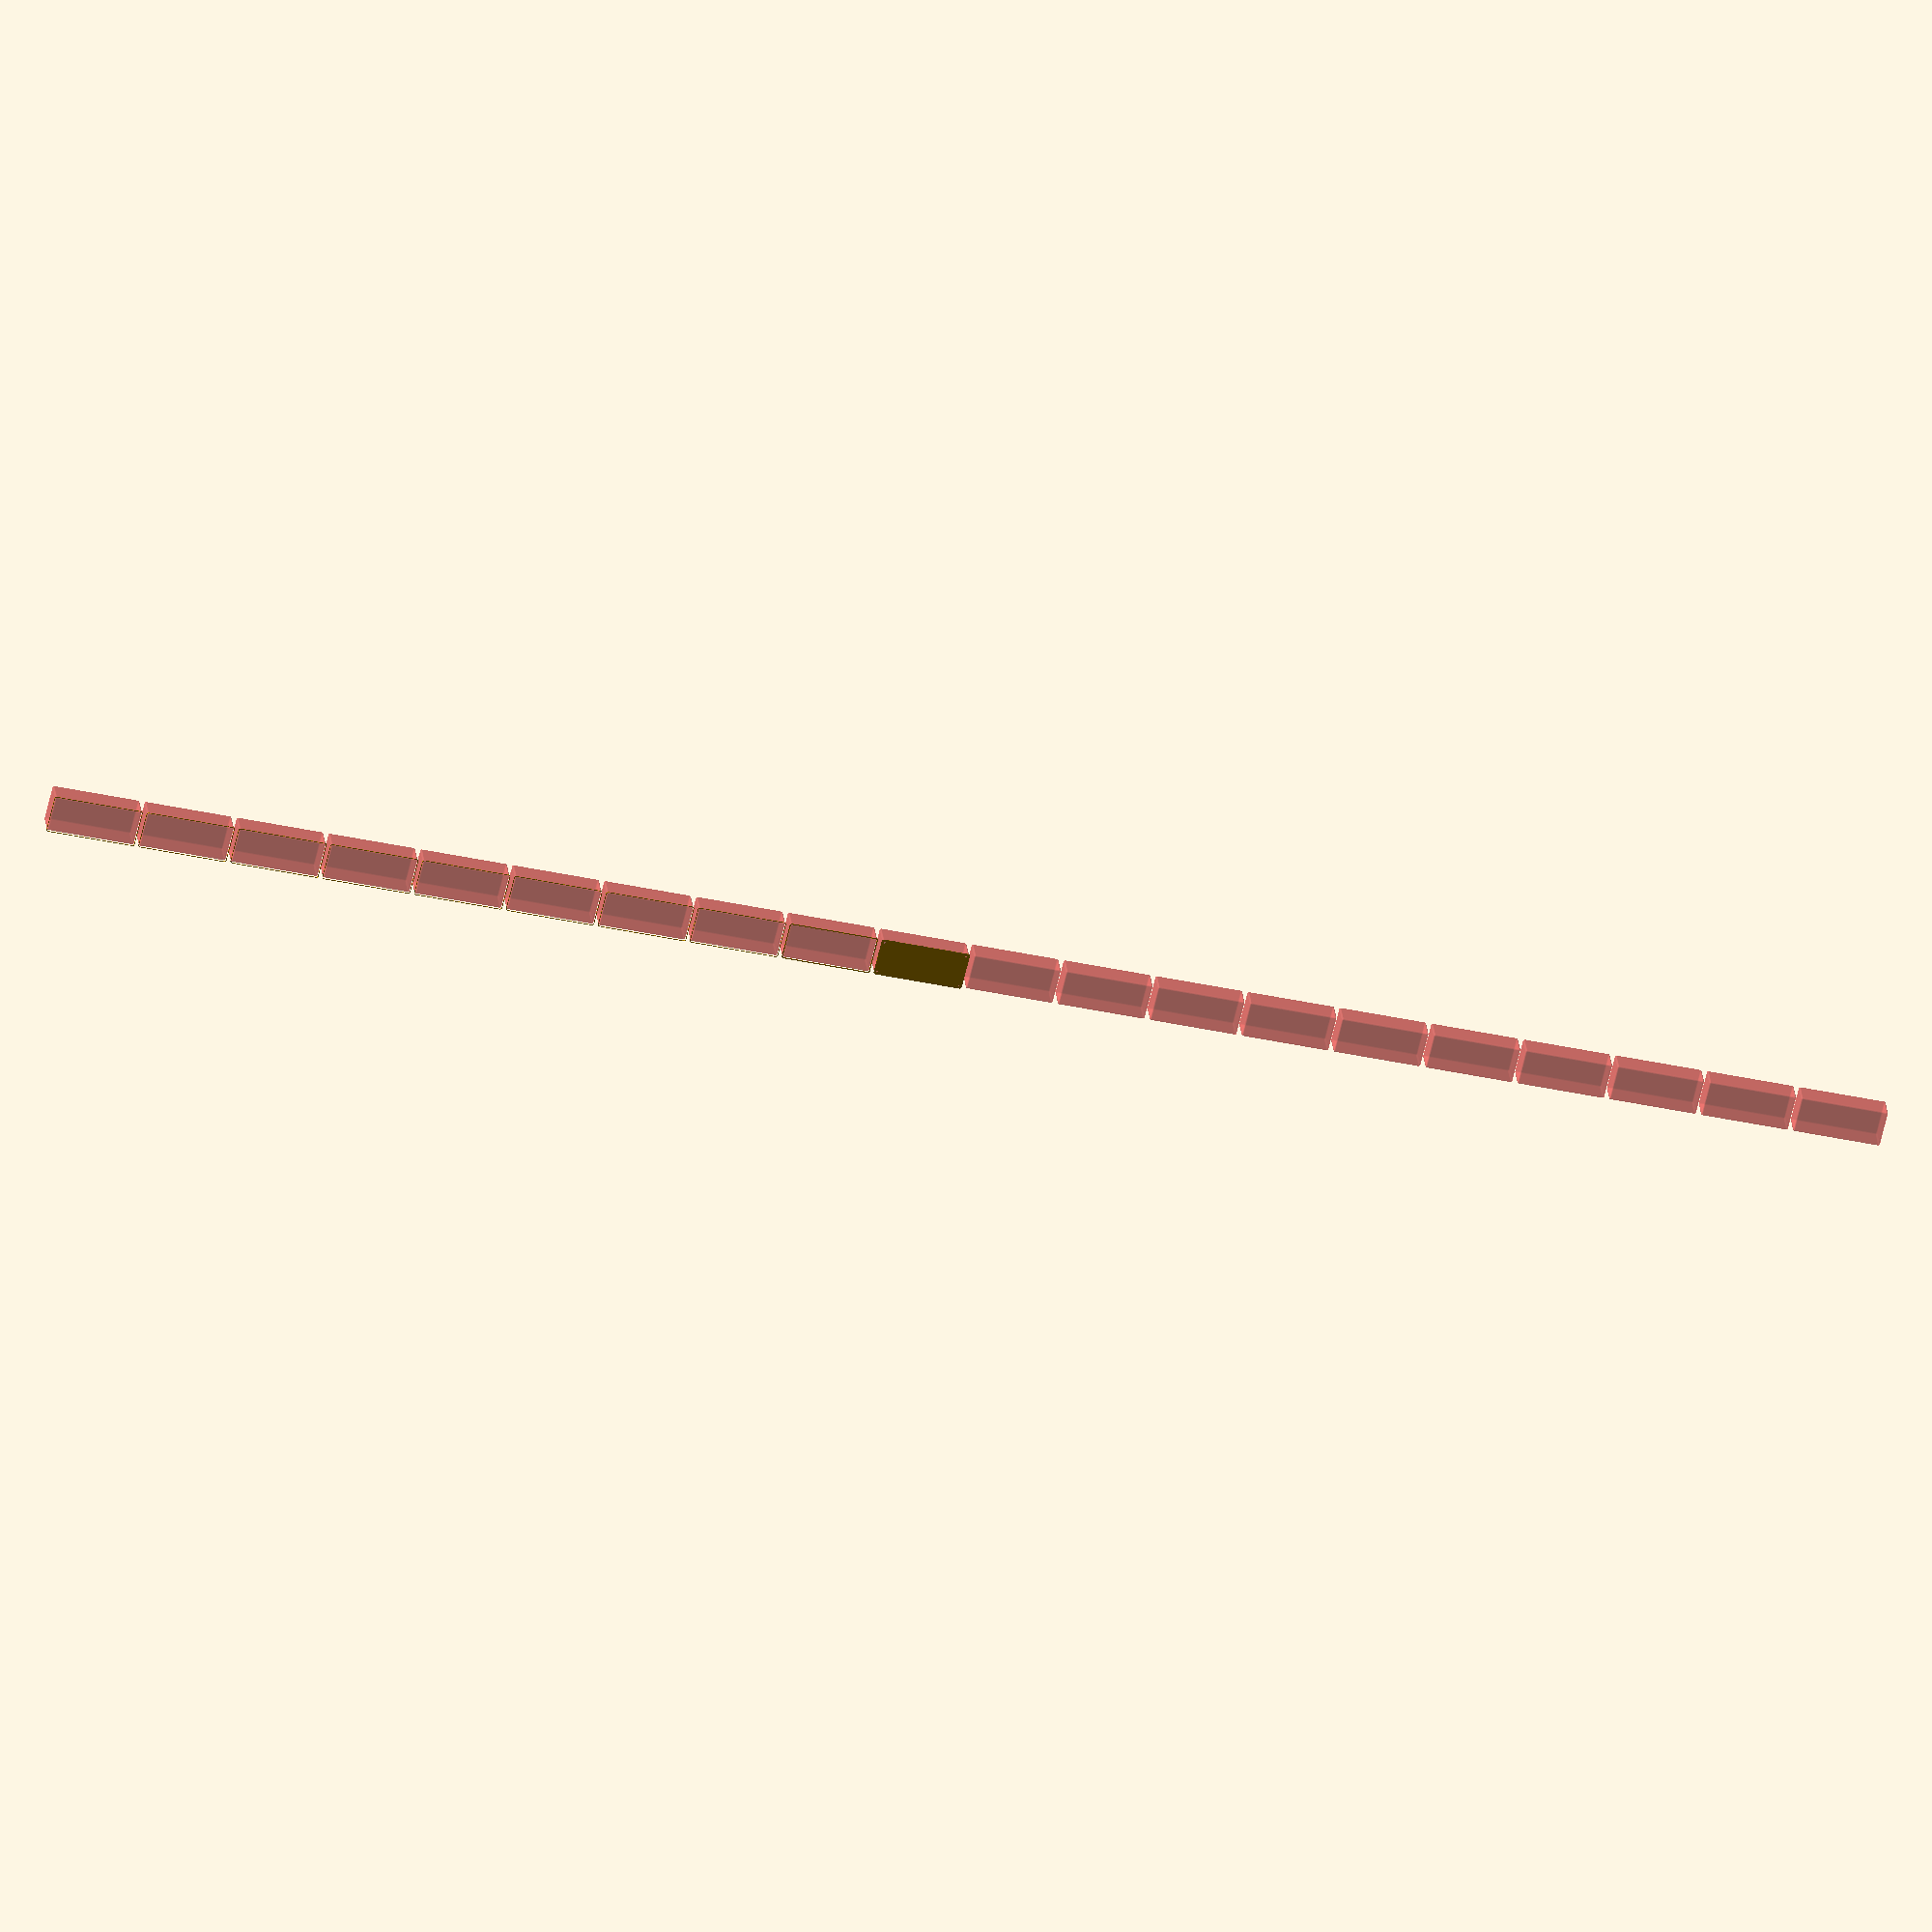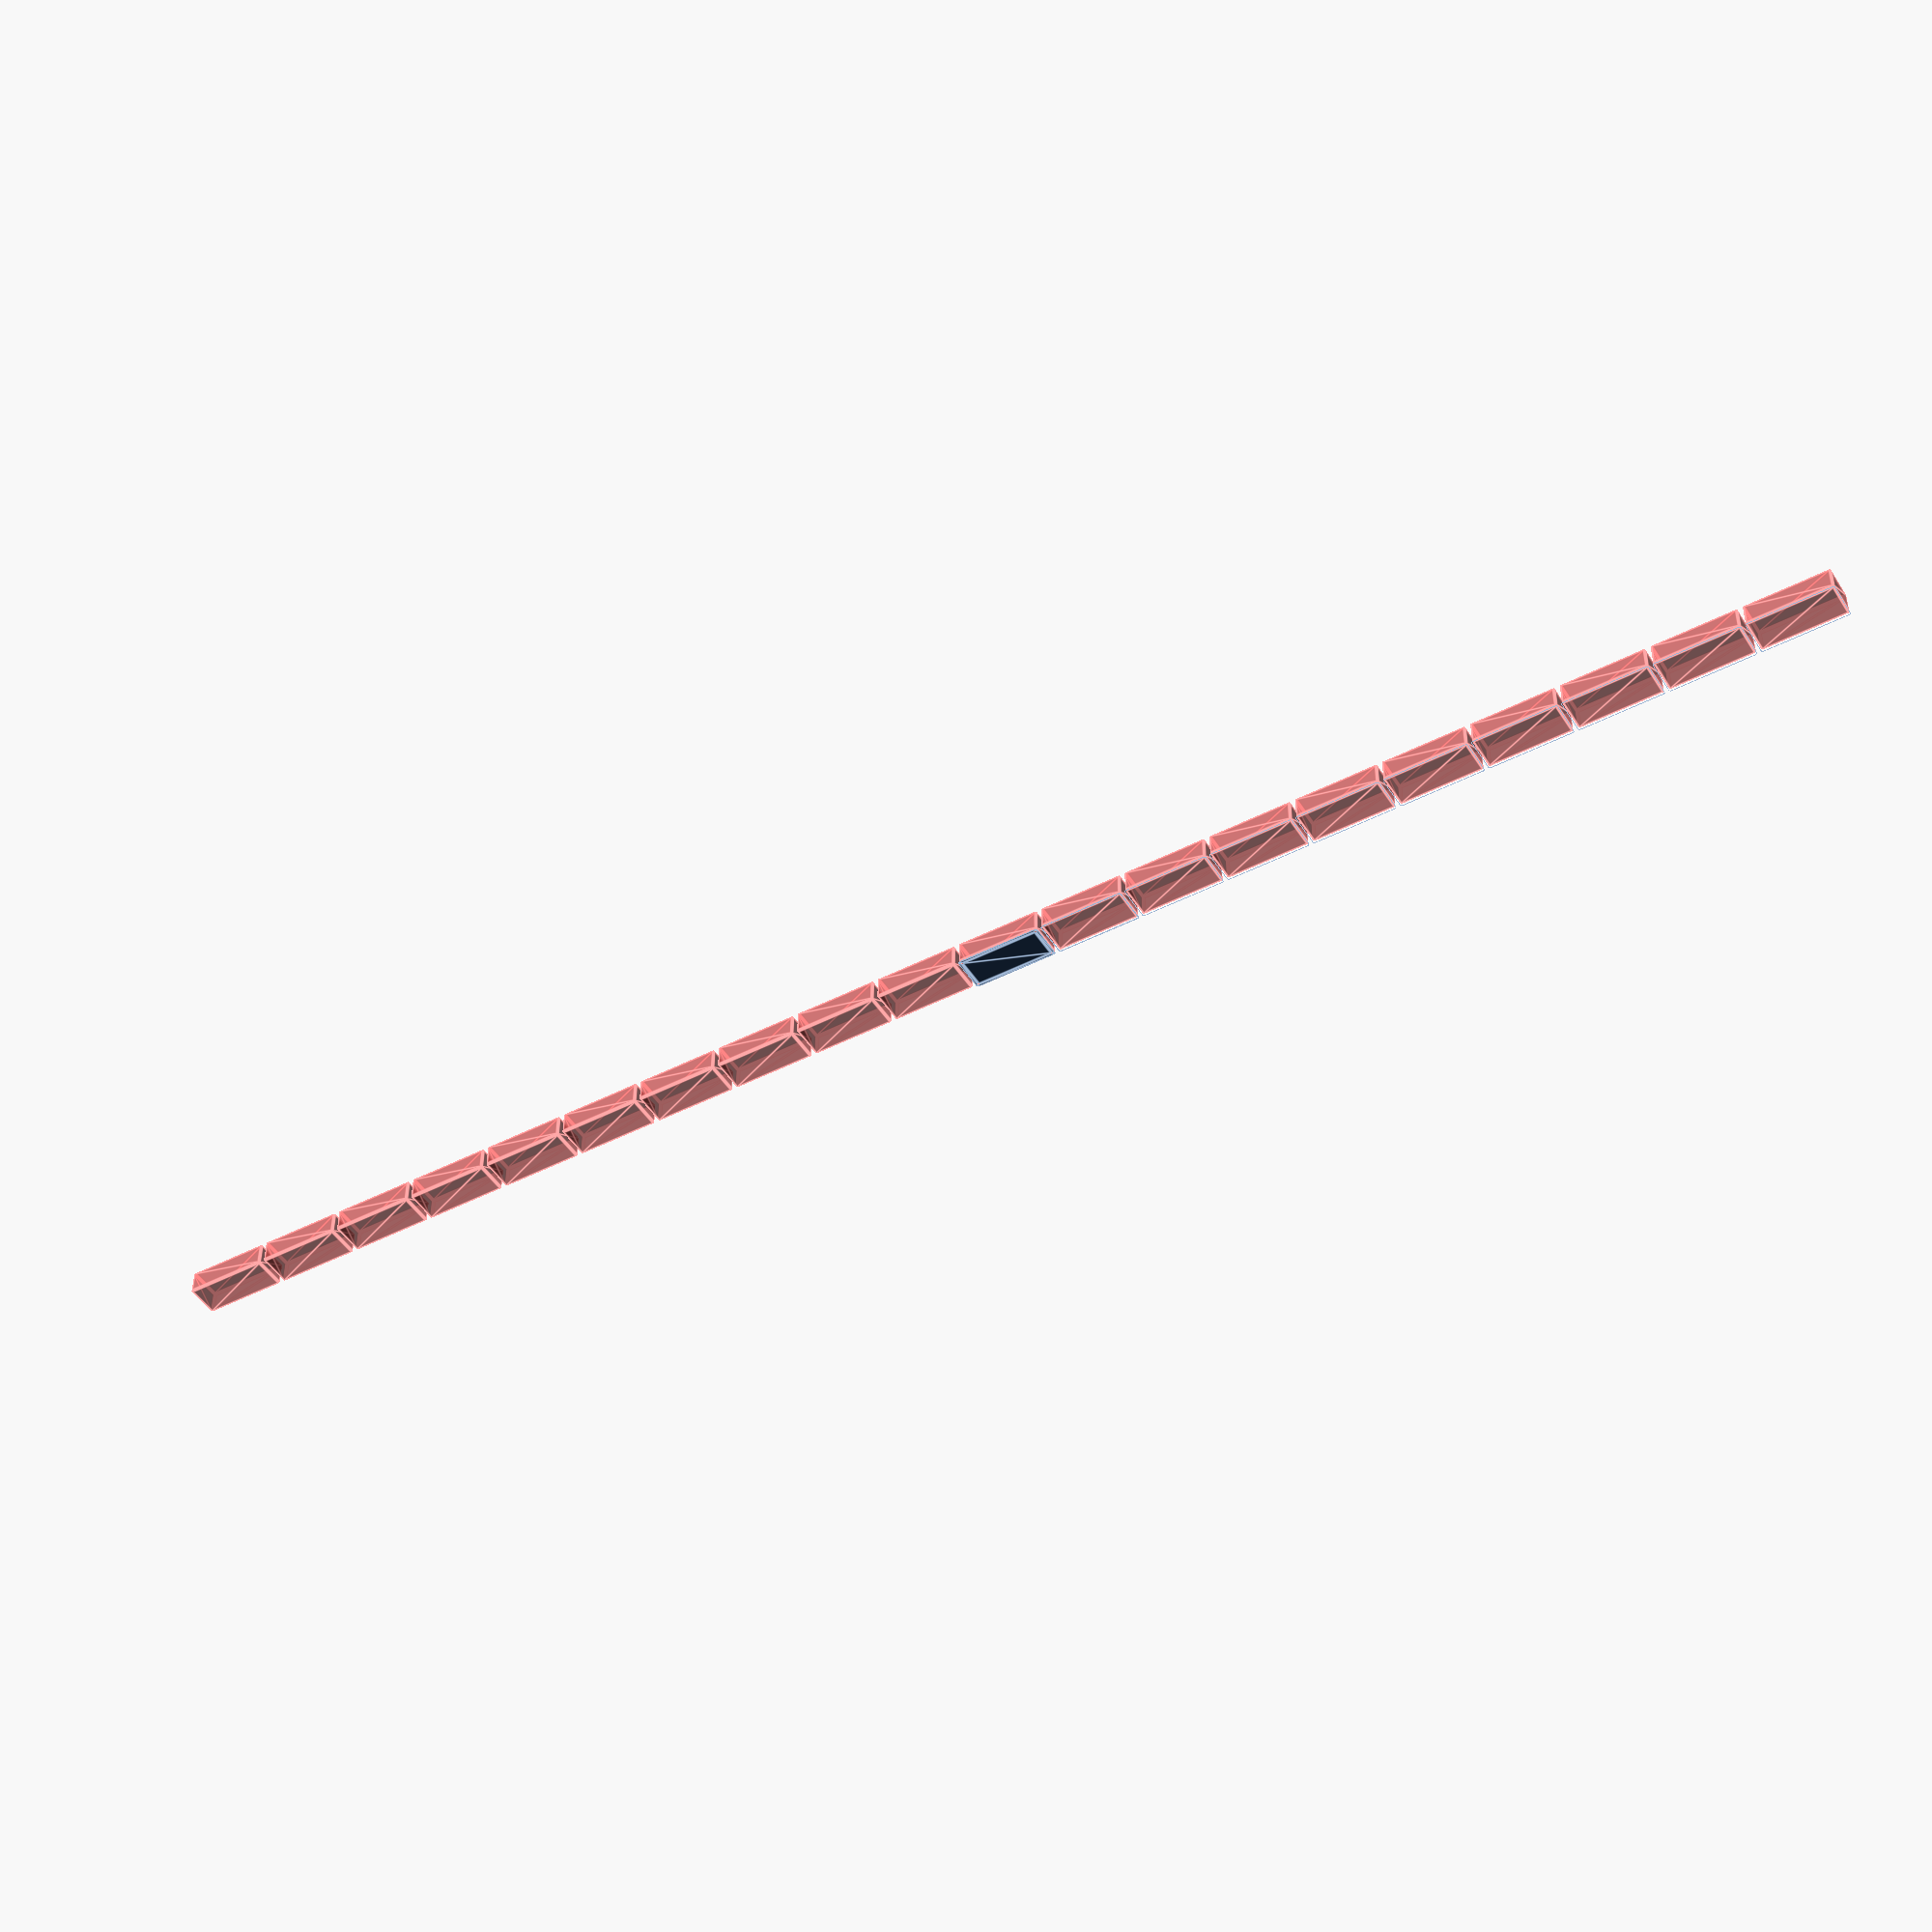
<openscad>
$fn = 50;


union() {
	translate(v = [0, 0, 0]) {
		projection() {
			intersection() {
				translate(v = [-500, -500, -28.5000000000]) {
					cube(size = [1000, 1000, 0.1000000000]);
				}
				difference() {
					union() {
						hull() {
							translate(v = [-40.0000000000, 100.0000000000, 0]) {
								cylinder(h = 60, r = 5);
							}
							translate(v = [40.0000000000, 100.0000000000, 0]) {
								cylinder(h = 60, r = 5);
							}
							translate(v = [-40.0000000000, -100.0000000000, 0]) {
								cylinder(h = 60, r = 5);
							}
							translate(v = [40.0000000000, -100.0000000000, 0]) {
								cylinder(h = 60, r = 5);
							}
						}
					}
					union() {
						translate(v = [-37.5000000000, -97.5000000000, 2]) {
							rotate(a = [0, 0, 0]) {
								difference() {
									union() {
										translate(v = [0, 0, -1.7000000000]) {
											cylinder(h = 1.7000000000, r1 = 1.5000000000, r2 = 2.4000000000);
										}
										cylinder(h = 250, r = 2.4000000000);
										translate(v = [0, 0, -6.0000000000]) {
											cylinder(h = 6, r = 1.5000000000);
										}
										translate(v = [0, 0, -6.0000000000]) {
											cylinder(h = 6, r = 1.8000000000);
										}
										translate(v = [0, 0, -6.0000000000]) {
											cylinder(h = 6, r = 1.5000000000);
										}
									}
									union();
								}
							}
						}
						translate(v = [37.5000000000, -97.5000000000, 2]) {
							rotate(a = [0, 0, 0]) {
								difference() {
									union() {
										translate(v = [0, 0, -1.7000000000]) {
											cylinder(h = 1.7000000000, r1 = 1.5000000000, r2 = 2.4000000000);
										}
										cylinder(h = 250, r = 2.4000000000);
										translate(v = [0, 0, -6.0000000000]) {
											cylinder(h = 6, r = 1.5000000000);
										}
										translate(v = [0, 0, -6.0000000000]) {
											cylinder(h = 6, r = 1.8000000000);
										}
										translate(v = [0, 0, -6.0000000000]) {
											cylinder(h = 6, r = 1.5000000000);
										}
									}
									union();
								}
							}
						}
						translate(v = [-37.5000000000, 97.5000000000, 2]) {
							rotate(a = [0, 0, 0]) {
								difference() {
									union() {
										translate(v = [0, 0, -1.7000000000]) {
											cylinder(h = 1.7000000000, r1 = 1.5000000000, r2 = 2.4000000000);
										}
										cylinder(h = 250, r = 2.4000000000);
										translate(v = [0, 0, -6.0000000000]) {
											cylinder(h = 6, r = 1.5000000000);
										}
										translate(v = [0, 0, -6.0000000000]) {
											cylinder(h = 6, r = 1.8000000000);
										}
										translate(v = [0, 0, -6.0000000000]) {
											cylinder(h = 6, r = 1.5000000000);
										}
									}
									union();
								}
							}
						}
						translate(v = [37.5000000000, 97.5000000000, 2]) {
							rotate(a = [0, 0, 0]) {
								difference() {
									union() {
										translate(v = [0, 0, -1.7000000000]) {
											cylinder(h = 1.7000000000, r1 = 1.5000000000, r2 = 2.4000000000);
										}
										cylinder(h = 250, r = 2.4000000000);
										translate(v = [0, 0, -6.0000000000]) {
											cylinder(h = 6, r = 1.5000000000);
										}
										translate(v = [0, 0, -6.0000000000]) {
											cylinder(h = 6, r = 1.8000000000);
										}
										translate(v = [0, 0, -6.0000000000]) {
											cylinder(h = 6, r = 1.5000000000);
										}
									}
									union();
								}
							}
						}
						translate(v = [0, 0, 3]) {
							#hull() {
								union() {
									translate(v = [-39.5000000000, 99.5000000000, 4]) {
										cylinder(h = 53, r = 4);
									}
									translate(v = [-39.5000000000, 99.5000000000, 4]) {
										sphere(r = 4);
									}
									translate(v = [-39.5000000000, 99.5000000000, 57]) {
										sphere(r = 4);
									}
								}
								union() {
									translate(v = [39.5000000000, 99.5000000000, 4]) {
										cylinder(h = 53, r = 4);
									}
									translate(v = [39.5000000000, 99.5000000000, 4]) {
										sphere(r = 4);
									}
									translate(v = [39.5000000000, 99.5000000000, 57]) {
										sphere(r = 4);
									}
								}
								union() {
									translate(v = [-39.5000000000, -99.5000000000, 4]) {
										cylinder(h = 53, r = 4);
									}
									translate(v = [-39.5000000000, -99.5000000000, 4]) {
										sphere(r = 4);
									}
									translate(v = [-39.5000000000, -99.5000000000, 57]) {
										sphere(r = 4);
									}
								}
								union() {
									translate(v = [39.5000000000, -99.5000000000, 4]) {
										cylinder(h = 53, r = 4);
									}
									translate(v = [39.5000000000, -99.5000000000, 4]) {
										sphere(r = 4);
									}
									translate(v = [39.5000000000, -99.5000000000, 57]) {
										sphere(r = 4);
									}
								}
							}
						}
					}
				}
			}
		}
	}
	translate(v = [0, 219, 0]) {
		projection() {
			intersection() {
				translate(v = [-500, -500, -25.5000000000]) {
					cube(size = [1000, 1000, 0.1000000000]);
				}
				difference() {
					union() {
						hull() {
							translate(v = [-40.0000000000, 100.0000000000, 0]) {
								cylinder(h = 60, r = 5);
							}
							translate(v = [40.0000000000, 100.0000000000, 0]) {
								cylinder(h = 60, r = 5);
							}
							translate(v = [-40.0000000000, -100.0000000000, 0]) {
								cylinder(h = 60, r = 5);
							}
							translate(v = [40.0000000000, -100.0000000000, 0]) {
								cylinder(h = 60, r = 5);
							}
						}
					}
					union() {
						translate(v = [-37.5000000000, -97.5000000000, 2]) {
							rotate(a = [0, 0, 0]) {
								difference() {
									union() {
										translate(v = [0, 0, -1.7000000000]) {
											cylinder(h = 1.7000000000, r1 = 1.5000000000, r2 = 2.4000000000);
										}
										cylinder(h = 250, r = 2.4000000000);
										translate(v = [0, 0, -6.0000000000]) {
											cylinder(h = 6, r = 1.5000000000);
										}
										translate(v = [0, 0, -6.0000000000]) {
											cylinder(h = 6, r = 1.8000000000);
										}
										translate(v = [0, 0, -6.0000000000]) {
											cylinder(h = 6, r = 1.5000000000);
										}
									}
									union();
								}
							}
						}
						translate(v = [37.5000000000, -97.5000000000, 2]) {
							rotate(a = [0, 0, 0]) {
								difference() {
									union() {
										translate(v = [0, 0, -1.7000000000]) {
											cylinder(h = 1.7000000000, r1 = 1.5000000000, r2 = 2.4000000000);
										}
										cylinder(h = 250, r = 2.4000000000);
										translate(v = [0, 0, -6.0000000000]) {
											cylinder(h = 6, r = 1.5000000000);
										}
										translate(v = [0, 0, -6.0000000000]) {
											cylinder(h = 6, r = 1.8000000000);
										}
										translate(v = [0, 0, -6.0000000000]) {
											cylinder(h = 6, r = 1.5000000000);
										}
									}
									union();
								}
							}
						}
						translate(v = [-37.5000000000, 97.5000000000, 2]) {
							rotate(a = [0, 0, 0]) {
								difference() {
									union() {
										translate(v = [0, 0, -1.7000000000]) {
											cylinder(h = 1.7000000000, r1 = 1.5000000000, r2 = 2.4000000000);
										}
										cylinder(h = 250, r = 2.4000000000);
										translate(v = [0, 0, -6.0000000000]) {
											cylinder(h = 6, r = 1.5000000000);
										}
										translate(v = [0, 0, -6.0000000000]) {
											cylinder(h = 6, r = 1.8000000000);
										}
										translate(v = [0, 0, -6.0000000000]) {
											cylinder(h = 6, r = 1.5000000000);
										}
									}
									union();
								}
							}
						}
						translate(v = [37.5000000000, 97.5000000000, 2]) {
							rotate(a = [0, 0, 0]) {
								difference() {
									union() {
										translate(v = [0, 0, -1.7000000000]) {
											cylinder(h = 1.7000000000, r1 = 1.5000000000, r2 = 2.4000000000);
										}
										cylinder(h = 250, r = 2.4000000000);
										translate(v = [0, 0, -6.0000000000]) {
											cylinder(h = 6, r = 1.5000000000);
										}
										translate(v = [0, 0, -6.0000000000]) {
											cylinder(h = 6, r = 1.8000000000);
										}
										translate(v = [0, 0, -6.0000000000]) {
											cylinder(h = 6, r = 1.5000000000);
										}
									}
									union();
								}
							}
						}
						translate(v = [0, 0, 3]) {
							#hull() {
								union() {
									translate(v = [-39.5000000000, 99.5000000000, 4]) {
										cylinder(h = 53, r = 4);
									}
									translate(v = [-39.5000000000, 99.5000000000, 4]) {
										sphere(r = 4);
									}
									translate(v = [-39.5000000000, 99.5000000000, 57]) {
										sphere(r = 4);
									}
								}
								union() {
									translate(v = [39.5000000000, 99.5000000000, 4]) {
										cylinder(h = 53, r = 4);
									}
									translate(v = [39.5000000000, 99.5000000000, 4]) {
										sphere(r = 4);
									}
									translate(v = [39.5000000000, 99.5000000000, 57]) {
										sphere(r = 4);
									}
								}
								union() {
									translate(v = [-39.5000000000, -99.5000000000, 4]) {
										cylinder(h = 53, r = 4);
									}
									translate(v = [-39.5000000000, -99.5000000000, 4]) {
										sphere(r = 4);
									}
									translate(v = [-39.5000000000, -99.5000000000, 57]) {
										sphere(r = 4);
									}
								}
								union() {
									translate(v = [39.5000000000, -99.5000000000, 4]) {
										cylinder(h = 53, r = 4);
									}
									translate(v = [39.5000000000, -99.5000000000, 4]) {
										sphere(r = 4);
									}
									translate(v = [39.5000000000, -99.5000000000, 57]) {
										sphere(r = 4);
									}
								}
							}
						}
					}
				}
			}
		}
	}
	translate(v = [0, 438, 0]) {
		projection() {
			intersection() {
				translate(v = [-500, -500, -22.5000000000]) {
					cube(size = [1000, 1000, 0.1000000000]);
				}
				difference() {
					union() {
						hull() {
							translate(v = [-40.0000000000, 100.0000000000, 0]) {
								cylinder(h = 60, r = 5);
							}
							translate(v = [40.0000000000, 100.0000000000, 0]) {
								cylinder(h = 60, r = 5);
							}
							translate(v = [-40.0000000000, -100.0000000000, 0]) {
								cylinder(h = 60, r = 5);
							}
							translate(v = [40.0000000000, -100.0000000000, 0]) {
								cylinder(h = 60, r = 5);
							}
						}
					}
					union() {
						translate(v = [-37.5000000000, -97.5000000000, 2]) {
							rotate(a = [0, 0, 0]) {
								difference() {
									union() {
										translate(v = [0, 0, -1.7000000000]) {
											cylinder(h = 1.7000000000, r1 = 1.5000000000, r2 = 2.4000000000);
										}
										cylinder(h = 250, r = 2.4000000000);
										translate(v = [0, 0, -6.0000000000]) {
											cylinder(h = 6, r = 1.5000000000);
										}
										translate(v = [0, 0, -6.0000000000]) {
											cylinder(h = 6, r = 1.8000000000);
										}
										translate(v = [0, 0, -6.0000000000]) {
											cylinder(h = 6, r = 1.5000000000);
										}
									}
									union();
								}
							}
						}
						translate(v = [37.5000000000, -97.5000000000, 2]) {
							rotate(a = [0, 0, 0]) {
								difference() {
									union() {
										translate(v = [0, 0, -1.7000000000]) {
											cylinder(h = 1.7000000000, r1 = 1.5000000000, r2 = 2.4000000000);
										}
										cylinder(h = 250, r = 2.4000000000);
										translate(v = [0, 0, -6.0000000000]) {
											cylinder(h = 6, r = 1.5000000000);
										}
										translate(v = [0, 0, -6.0000000000]) {
											cylinder(h = 6, r = 1.8000000000);
										}
										translate(v = [0, 0, -6.0000000000]) {
											cylinder(h = 6, r = 1.5000000000);
										}
									}
									union();
								}
							}
						}
						translate(v = [-37.5000000000, 97.5000000000, 2]) {
							rotate(a = [0, 0, 0]) {
								difference() {
									union() {
										translate(v = [0, 0, -1.7000000000]) {
											cylinder(h = 1.7000000000, r1 = 1.5000000000, r2 = 2.4000000000);
										}
										cylinder(h = 250, r = 2.4000000000);
										translate(v = [0, 0, -6.0000000000]) {
											cylinder(h = 6, r = 1.5000000000);
										}
										translate(v = [0, 0, -6.0000000000]) {
											cylinder(h = 6, r = 1.8000000000);
										}
										translate(v = [0, 0, -6.0000000000]) {
											cylinder(h = 6, r = 1.5000000000);
										}
									}
									union();
								}
							}
						}
						translate(v = [37.5000000000, 97.5000000000, 2]) {
							rotate(a = [0, 0, 0]) {
								difference() {
									union() {
										translate(v = [0, 0, -1.7000000000]) {
											cylinder(h = 1.7000000000, r1 = 1.5000000000, r2 = 2.4000000000);
										}
										cylinder(h = 250, r = 2.4000000000);
										translate(v = [0, 0, -6.0000000000]) {
											cylinder(h = 6, r = 1.5000000000);
										}
										translate(v = [0, 0, -6.0000000000]) {
											cylinder(h = 6, r = 1.8000000000);
										}
										translate(v = [0, 0, -6.0000000000]) {
											cylinder(h = 6, r = 1.5000000000);
										}
									}
									union();
								}
							}
						}
						translate(v = [0, 0, 3]) {
							#hull() {
								union() {
									translate(v = [-39.5000000000, 99.5000000000, 4]) {
										cylinder(h = 53, r = 4);
									}
									translate(v = [-39.5000000000, 99.5000000000, 4]) {
										sphere(r = 4);
									}
									translate(v = [-39.5000000000, 99.5000000000, 57]) {
										sphere(r = 4);
									}
								}
								union() {
									translate(v = [39.5000000000, 99.5000000000, 4]) {
										cylinder(h = 53, r = 4);
									}
									translate(v = [39.5000000000, 99.5000000000, 4]) {
										sphere(r = 4);
									}
									translate(v = [39.5000000000, 99.5000000000, 57]) {
										sphere(r = 4);
									}
								}
								union() {
									translate(v = [-39.5000000000, -99.5000000000, 4]) {
										cylinder(h = 53, r = 4);
									}
									translate(v = [-39.5000000000, -99.5000000000, 4]) {
										sphere(r = 4);
									}
									translate(v = [-39.5000000000, -99.5000000000, 57]) {
										sphere(r = 4);
									}
								}
								union() {
									translate(v = [39.5000000000, -99.5000000000, 4]) {
										cylinder(h = 53, r = 4);
									}
									translate(v = [39.5000000000, -99.5000000000, 4]) {
										sphere(r = 4);
									}
									translate(v = [39.5000000000, -99.5000000000, 57]) {
										sphere(r = 4);
									}
								}
							}
						}
					}
				}
			}
		}
	}
	translate(v = [0, 657, 0]) {
		projection() {
			intersection() {
				translate(v = [-500, -500, -19.5000000000]) {
					cube(size = [1000, 1000, 0.1000000000]);
				}
				difference() {
					union() {
						hull() {
							translate(v = [-40.0000000000, 100.0000000000, 0]) {
								cylinder(h = 60, r = 5);
							}
							translate(v = [40.0000000000, 100.0000000000, 0]) {
								cylinder(h = 60, r = 5);
							}
							translate(v = [-40.0000000000, -100.0000000000, 0]) {
								cylinder(h = 60, r = 5);
							}
							translate(v = [40.0000000000, -100.0000000000, 0]) {
								cylinder(h = 60, r = 5);
							}
						}
					}
					union() {
						translate(v = [-37.5000000000, -97.5000000000, 2]) {
							rotate(a = [0, 0, 0]) {
								difference() {
									union() {
										translate(v = [0, 0, -1.7000000000]) {
											cylinder(h = 1.7000000000, r1 = 1.5000000000, r2 = 2.4000000000);
										}
										cylinder(h = 250, r = 2.4000000000);
										translate(v = [0, 0, -6.0000000000]) {
											cylinder(h = 6, r = 1.5000000000);
										}
										translate(v = [0, 0, -6.0000000000]) {
											cylinder(h = 6, r = 1.8000000000);
										}
										translate(v = [0, 0, -6.0000000000]) {
											cylinder(h = 6, r = 1.5000000000);
										}
									}
									union();
								}
							}
						}
						translate(v = [37.5000000000, -97.5000000000, 2]) {
							rotate(a = [0, 0, 0]) {
								difference() {
									union() {
										translate(v = [0, 0, -1.7000000000]) {
											cylinder(h = 1.7000000000, r1 = 1.5000000000, r2 = 2.4000000000);
										}
										cylinder(h = 250, r = 2.4000000000);
										translate(v = [0, 0, -6.0000000000]) {
											cylinder(h = 6, r = 1.5000000000);
										}
										translate(v = [0, 0, -6.0000000000]) {
											cylinder(h = 6, r = 1.8000000000);
										}
										translate(v = [0, 0, -6.0000000000]) {
											cylinder(h = 6, r = 1.5000000000);
										}
									}
									union();
								}
							}
						}
						translate(v = [-37.5000000000, 97.5000000000, 2]) {
							rotate(a = [0, 0, 0]) {
								difference() {
									union() {
										translate(v = [0, 0, -1.7000000000]) {
											cylinder(h = 1.7000000000, r1 = 1.5000000000, r2 = 2.4000000000);
										}
										cylinder(h = 250, r = 2.4000000000);
										translate(v = [0, 0, -6.0000000000]) {
											cylinder(h = 6, r = 1.5000000000);
										}
										translate(v = [0, 0, -6.0000000000]) {
											cylinder(h = 6, r = 1.8000000000);
										}
										translate(v = [0, 0, -6.0000000000]) {
											cylinder(h = 6, r = 1.5000000000);
										}
									}
									union();
								}
							}
						}
						translate(v = [37.5000000000, 97.5000000000, 2]) {
							rotate(a = [0, 0, 0]) {
								difference() {
									union() {
										translate(v = [0, 0, -1.7000000000]) {
											cylinder(h = 1.7000000000, r1 = 1.5000000000, r2 = 2.4000000000);
										}
										cylinder(h = 250, r = 2.4000000000);
										translate(v = [0, 0, -6.0000000000]) {
											cylinder(h = 6, r = 1.5000000000);
										}
										translate(v = [0, 0, -6.0000000000]) {
											cylinder(h = 6, r = 1.8000000000);
										}
										translate(v = [0, 0, -6.0000000000]) {
											cylinder(h = 6, r = 1.5000000000);
										}
									}
									union();
								}
							}
						}
						translate(v = [0, 0, 3]) {
							#hull() {
								union() {
									translate(v = [-39.5000000000, 99.5000000000, 4]) {
										cylinder(h = 53, r = 4);
									}
									translate(v = [-39.5000000000, 99.5000000000, 4]) {
										sphere(r = 4);
									}
									translate(v = [-39.5000000000, 99.5000000000, 57]) {
										sphere(r = 4);
									}
								}
								union() {
									translate(v = [39.5000000000, 99.5000000000, 4]) {
										cylinder(h = 53, r = 4);
									}
									translate(v = [39.5000000000, 99.5000000000, 4]) {
										sphere(r = 4);
									}
									translate(v = [39.5000000000, 99.5000000000, 57]) {
										sphere(r = 4);
									}
								}
								union() {
									translate(v = [-39.5000000000, -99.5000000000, 4]) {
										cylinder(h = 53, r = 4);
									}
									translate(v = [-39.5000000000, -99.5000000000, 4]) {
										sphere(r = 4);
									}
									translate(v = [-39.5000000000, -99.5000000000, 57]) {
										sphere(r = 4);
									}
								}
								union() {
									translate(v = [39.5000000000, -99.5000000000, 4]) {
										cylinder(h = 53, r = 4);
									}
									translate(v = [39.5000000000, -99.5000000000, 4]) {
										sphere(r = 4);
									}
									translate(v = [39.5000000000, -99.5000000000, 57]) {
										sphere(r = 4);
									}
								}
							}
						}
					}
				}
			}
		}
	}
	translate(v = [0, 876, 0]) {
		projection() {
			intersection() {
				translate(v = [-500, -500, -16.5000000000]) {
					cube(size = [1000, 1000, 0.1000000000]);
				}
				difference() {
					union() {
						hull() {
							translate(v = [-40.0000000000, 100.0000000000, 0]) {
								cylinder(h = 60, r = 5);
							}
							translate(v = [40.0000000000, 100.0000000000, 0]) {
								cylinder(h = 60, r = 5);
							}
							translate(v = [-40.0000000000, -100.0000000000, 0]) {
								cylinder(h = 60, r = 5);
							}
							translate(v = [40.0000000000, -100.0000000000, 0]) {
								cylinder(h = 60, r = 5);
							}
						}
					}
					union() {
						translate(v = [-37.5000000000, -97.5000000000, 2]) {
							rotate(a = [0, 0, 0]) {
								difference() {
									union() {
										translate(v = [0, 0, -1.7000000000]) {
											cylinder(h = 1.7000000000, r1 = 1.5000000000, r2 = 2.4000000000);
										}
										cylinder(h = 250, r = 2.4000000000);
										translate(v = [0, 0, -6.0000000000]) {
											cylinder(h = 6, r = 1.5000000000);
										}
										translate(v = [0, 0, -6.0000000000]) {
											cylinder(h = 6, r = 1.8000000000);
										}
										translate(v = [0, 0, -6.0000000000]) {
											cylinder(h = 6, r = 1.5000000000);
										}
									}
									union();
								}
							}
						}
						translate(v = [37.5000000000, -97.5000000000, 2]) {
							rotate(a = [0, 0, 0]) {
								difference() {
									union() {
										translate(v = [0, 0, -1.7000000000]) {
											cylinder(h = 1.7000000000, r1 = 1.5000000000, r2 = 2.4000000000);
										}
										cylinder(h = 250, r = 2.4000000000);
										translate(v = [0, 0, -6.0000000000]) {
											cylinder(h = 6, r = 1.5000000000);
										}
										translate(v = [0, 0, -6.0000000000]) {
											cylinder(h = 6, r = 1.8000000000);
										}
										translate(v = [0, 0, -6.0000000000]) {
											cylinder(h = 6, r = 1.5000000000);
										}
									}
									union();
								}
							}
						}
						translate(v = [-37.5000000000, 97.5000000000, 2]) {
							rotate(a = [0, 0, 0]) {
								difference() {
									union() {
										translate(v = [0, 0, -1.7000000000]) {
											cylinder(h = 1.7000000000, r1 = 1.5000000000, r2 = 2.4000000000);
										}
										cylinder(h = 250, r = 2.4000000000);
										translate(v = [0, 0, -6.0000000000]) {
											cylinder(h = 6, r = 1.5000000000);
										}
										translate(v = [0, 0, -6.0000000000]) {
											cylinder(h = 6, r = 1.8000000000);
										}
										translate(v = [0, 0, -6.0000000000]) {
											cylinder(h = 6, r = 1.5000000000);
										}
									}
									union();
								}
							}
						}
						translate(v = [37.5000000000, 97.5000000000, 2]) {
							rotate(a = [0, 0, 0]) {
								difference() {
									union() {
										translate(v = [0, 0, -1.7000000000]) {
											cylinder(h = 1.7000000000, r1 = 1.5000000000, r2 = 2.4000000000);
										}
										cylinder(h = 250, r = 2.4000000000);
										translate(v = [0, 0, -6.0000000000]) {
											cylinder(h = 6, r = 1.5000000000);
										}
										translate(v = [0, 0, -6.0000000000]) {
											cylinder(h = 6, r = 1.8000000000);
										}
										translate(v = [0, 0, -6.0000000000]) {
											cylinder(h = 6, r = 1.5000000000);
										}
									}
									union();
								}
							}
						}
						translate(v = [0, 0, 3]) {
							#hull() {
								union() {
									translate(v = [-39.5000000000, 99.5000000000, 4]) {
										cylinder(h = 53, r = 4);
									}
									translate(v = [-39.5000000000, 99.5000000000, 4]) {
										sphere(r = 4);
									}
									translate(v = [-39.5000000000, 99.5000000000, 57]) {
										sphere(r = 4);
									}
								}
								union() {
									translate(v = [39.5000000000, 99.5000000000, 4]) {
										cylinder(h = 53, r = 4);
									}
									translate(v = [39.5000000000, 99.5000000000, 4]) {
										sphere(r = 4);
									}
									translate(v = [39.5000000000, 99.5000000000, 57]) {
										sphere(r = 4);
									}
								}
								union() {
									translate(v = [-39.5000000000, -99.5000000000, 4]) {
										cylinder(h = 53, r = 4);
									}
									translate(v = [-39.5000000000, -99.5000000000, 4]) {
										sphere(r = 4);
									}
									translate(v = [-39.5000000000, -99.5000000000, 57]) {
										sphere(r = 4);
									}
								}
								union() {
									translate(v = [39.5000000000, -99.5000000000, 4]) {
										cylinder(h = 53, r = 4);
									}
									translate(v = [39.5000000000, -99.5000000000, 4]) {
										sphere(r = 4);
									}
									translate(v = [39.5000000000, -99.5000000000, 57]) {
										sphere(r = 4);
									}
								}
							}
						}
					}
				}
			}
		}
	}
	translate(v = [0, 1095, 0]) {
		projection() {
			intersection() {
				translate(v = [-500, -500, -13.5000000000]) {
					cube(size = [1000, 1000, 0.1000000000]);
				}
				difference() {
					union() {
						hull() {
							translate(v = [-40.0000000000, 100.0000000000, 0]) {
								cylinder(h = 60, r = 5);
							}
							translate(v = [40.0000000000, 100.0000000000, 0]) {
								cylinder(h = 60, r = 5);
							}
							translate(v = [-40.0000000000, -100.0000000000, 0]) {
								cylinder(h = 60, r = 5);
							}
							translate(v = [40.0000000000, -100.0000000000, 0]) {
								cylinder(h = 60, r = 5);
							}
						}
					}
					union() {
						translate(v = [-37.5000000000, -97.5000000000, 2]) {
							rotate(a = [0, 0, 0]) {
								difference() {
									union() {
										translate(v = [0, 0, -1.7000000000]) {
											cylinder(h = 1.7000000000, r1 = 1.5000000000, r2 = 2.4000000000);
										}
										cylinder(h = 250, r = 2.4000000000);
										translate(v = [0, 0, -6.0000000000]) {
											cylinder(h = 6, r = 1.5000000000);
										}
										translate(v = [0, 0, -6.0000000000]) {
											cylinder(h = 6, r = 1.8000000000);
										}
										translate(v = [0, 0, -6.0000000000]) {
											cylinder(h = 6, r = 1.5000000000);
										}
									}
									union();
								}
							}
						}
						translate(v = [37.5000000000, -97.5000000000, 2]) {
							rotate(a = [0, 0, 0]) {
								difference() {
									union() {
										translate(v = [0, 0, -1.7000000000]) {
											cylinder(h = 1.7000000000, r1 = 1.5000000000, r2 = 2.4000000000);
										}
										cylinder(h = 250, r = 2.4000000000);
										translate(v = [0, 0, -6.0000000000]) {
											cylinder(h = 6, r = 1.5000000000);
										}
										translate(v = [0, 0, -6.0000000000]) {
											cylinder(h = 6, r = 1.8000000000);
										}
										translate(v = [0, 0, -6.0000000000]) {
											cylinder(h = 6, r = 1.5000000000);
										}
									}
									union();
								}
							}
						}
						translate(v = [-37.5000000000, 97.5000000000, 2]) {
							rotate(a = [0, 0, 0]) {
								difference() {
									union() {
										translate(v = [0, 0, -1.7000000000]) {
											cylinder(h = 1.7000000000, r1 = 1.5000000000, r2 = 2.4000000000);
										}
										cylinder(h = 250, r = 2.4000000000);
										translate(v = [0, 0, -6.0000000000]) {
											cylinder(h = 6, r = 1.5000000000);
										}
										translate(v = [0, 0, -6.0000000000]) {
											cylinder(h = 6, r = 1.8000000000);
										}
										translate(v = [0, 0, -6.0000000000]) {
											cylinder(h = 6, r = 1.5000000000);
										}
									}
									union();
								}
							}
						}
						translate(v = [37.5000000000, 97.5000000000, 2]) {
							rotate(a = [0, 0, 0]) {
								difference() {
									union() {
										translate(v = [0, 0, -1.7000000000]) {
											cylinder(h = 1.7000000000, r1 = 1.5000000000, r2 = 2.4000000000);
										}
										cylinder(h = 250, r = 2.4000000000);
										translate(v = [0, 0, -6.0000000000]) {
											cylinder(h = 6, r = 1.5000000000);
										}
										translate(v = [0, 0, -6.0000000000]) {
											cylinder(h = 6, r = 1.8000000000);
										}
										translate(v = [0, 0, -6.0000000000]) {
											cylinder(h = 6, r = 1.5000000000);
										}
									}
									union();
								}
							}
						}
						translate(v = [0, 0, 3]) {
							#hull() {
								union() {
									translate(v = [-39.5000000000, 99.5000000000, 4]) {
										cylinder(h = 53, r = 4);
									}
									translate(v = [-39.5000000000, 99.5000000000, 4]) {
										sphere(r = 4);
									}
									translate(v = [-39.5000000000, 99.5000000000, 57]) {
										sphere(r = 4);
									}
								}
								union() {
									translate(v = [39.5000000000, 99.5000000000, 4]) {
										cylinder(h = 53, r = 4);
									}
									translate(v = [39.5000000000, 99.5000000000, 4]) {
										sphere(r = 4);
									}
									translate(v = [39.5000000000, 99.5000000000, 57]) {
										sphere(r = 4);
									}
								}
								union() {
									translate(v = [-39.5000000000, -99.5000000000, 4]) {
										cylinder(h = 53, r = 4);
									}
									translate(v = [-39.5000000000, -99.5000000000, 4]) {
										sphere(r = 4);
									}
									translate(v = [-39.5000000000, -99.5000000000, 57]) {
										sphere(r = 4);
									}
								}
								union() {
									translate(v = [39.5000000000, -99.5000000000, 4]) {
										cylinder(h = 53, r = 4);
									}
									translate(v = [39.5000000000, -99.5000000000, 4]) {
										sphere(r = 4);
									}
									translate(v = [39.5000000000, -99.5000000000, 57]) {
										sphere(r = 4);
									}
								}
							}
						}
					}
				}
			}
		}
	}
	translate(v = [0, 1314, 0]) {
		projection() {
			intersection() {
				translate(v = [-500, -500, -10.5000000000]) {
					cube(size = [1000, 1000, 0.1000000000]);
				}
				difference() {
					union() {
						hull() {
							translate(v = [-40.0000000000, 100.0000000000, 0]) {
								cylinder(h = 60, r = 5);
							}
							translate(v = [40.0000000000, 100.0000000000, 0]) {
								cylinder(h = 60, r = 5);
							}
							translate(v = [-40.0000000000, -100.0000000000, 0]) {
								cylinder(h = 60, r = 5);
							}
							translate(v = [40.0000000000, -100.0000000000, 0]) {
								cylinder(h = 60, r = 5);
							}
						}
					}
					union() {
						translate(v = [-37.5000000000, -97.5000000000, 2]) {
							rotate(a = [0, 0, 0]) {
								difference() {
									union() {
										translate(v = [0, 0, -1.7000000000]) {
											cylinder(h = 1.7000000000, r1 = 1.5000000000, r2 = 2.4000000000);
										}
										cylinder(h = 250, r = 2.4000000000);
										translate(v = [0, 0, -6.0000000000]) {
											cylinder(h = 6, r = 1.5000000000);
										}
										translate(v = [0, 0, -6.0000000000]) {
											cylinder(h = 6, r = 1.8000000000);
										}
										translate(v = [0, 0, -6.0000000000]) {
											cylinder(h = 6, r = 1.5000000000);
										}
									}
									union();
								}
							}
						}
						translate(v = [37.5000000000, -97.5000000000, 2]) {
							rotate(a = [0, 0, 0]) {
								difference() {
									union() {
										translate(v = [0, 0, -1.7000000000]) {
											cylinder(h = 1.7000000000, r1 = 1.5000000000, r2 = 2.4000000000);
										}
										cylinder(h = 250, r = 2.4000000000);
										translate(v = [0, 0, -6.0000000000]) {
											cylinder(h = 6, r = 1.5000000000);
										}
										translate(v = [0, 0, -6.0000000000]) {
											cylinder(h = 6, r = 1.8000000000);
										}
										translate(v = [0, 0, -6.0000000000]) {
											cylinder(h = 6, r = 1.5000000000);
										}
									}
									union();
								}
							}
						}
						translate(v = [-37.5000000000, 97.5000000000, 2]) {
							rotate(a = [0, 0, 0]) {
								difference() {
									union() {
										translate(v = [0, 0, -1.7000000000]) {
											cylinder(h = 1.7000000000, r1 = 1.5000000000, r2 = 2.4000000000);
										}
										cylinder(h = 250, r = 2.4000000000);
										translate(v = [0, 0, -6.0000000000]) {
											cylinder(h = 6, r = 1.5000000000);
										}
										translate(v = [0, 0, -6.0000000000]) {
											cylinder(h = 6, r = 1.8000000000);
										}
										translate(v = [0, 0, -6.0000000000]) {
											cylinder(h = 6, r = 1.5000000000);
										}
									}
									union();
								}
							}
						}
						translate(v = [37.5000000000, 97.5000000000, 2]) {
							rotate(a = [0, 0, 0]) {
								difference() {
									union() {
										translate(v = [0, 0, -1.7000000000]) {
											cylinder(h = 1.7000000000, r1 = 1.5000000000, r2 = 2.4000000000);
										}
										cylinder(h = 250, r = 2.4000000000);
										translate(v = [0, 0, -6.0000000000]) {
											cylinder(h = 6, r = 1.5000000000);
										}
										translate(v = [0, 0, -6.0000000000]) {
											cylinder(h = 6, r = 1.8000000000);
										}
										translate(v = [0, 0, -6.0000000000]) {
											cylinder(h = 6, r = 1.5000000000);
										}
									}
									union();
								}
							}
						}
						translate(v = [0, 0, 3]) {
							#hull() {
								union() {
									translate(v = [-39.5000000000, 99.5000000000, 4]) {
										cylinder(h = 53, r = 4);
									}
									translate(v = [-39.5000000000, 99.5000000000, 4]) {
										sphere(r = 4);
									}
									translate(v = [-39.5000000000, 99.5000000000, 57]) {
										sphere(r = 4);
									}
								}
								union() {
									translate(v = [39.5000000000, 99.5000000000, 4]) {
										cylinder(h = 53, r = 4);
									}
									translate(v = [39.5000000000, 99.5000000000, 4]) {
										sphere(r = 4);
									}
									translate(v = [39.5000000000, 99.5000000000, 57]) {
										sphere(r = 4);
									}
								}
								union() {
									translate(v = [-39.5000000000, -99.5000000000, 4]) {
										cylinder(h = 53, r = 4);
									}
									translate(v = [-39.5000000000, -99.5000000000, 4]) {
										sphere(r = 4);
									}
									translate(v = [-39.5000000000, -99.5000000000, 57]) {
										sphere(r = 4);
									}
								}
								union() {
									translate(v = [39.5000000000, -99.5000000000, 4]) {
										cylinder(h = 53, r = 4);
									}
									translate(v = [39.5000000000, -99.5000000000, 4]) {
										sphere(r = 4);
									}
									translate(v = [39.5000000000, -99.5000000000, 57]) {
										sphere(r = 4);
									}
								}
							}
						}
					}
				}
			}
		}
	}
	translate(v = [0, 1533, 0]) {
		projection() {
			intersection() {
				translate(v = [-500, -500, -7.5000000000]) {
					cube(size = [1000, 1000, 0.1000000000]);
				}
				difference() {
					union() {
						hull() {
							translate(v = [-40.0000000000, 100.0000000000, 0]) {
								cylinder(h = 60, r = 5);
							}
							translate(v = [40.0000000000, 100.0000000000, 0]) {
								cylinder(h = 60, r = 5);
							}
							translate(v = [-40.0000000000, -100.0000000000, 0]) {
								cylinder(h = 60, r = 5);
							}
							translate(v = [40.0000000000, -100.0000000000, 0]) {
								cylinder(h = 60, r = 5);
							}
						}
					}
					union() {
						translate(v = [-37.5000000000, -97.5000000000, 2]) {
							rotate(a = [0, 0, 0]) {
								difference() {
									union() {
										translate(v = [0, 0, -1.7000000000]) {
											cylinder(h = 1.7000000000, r1 = 1.5000000000, r2 = 2.4000000000);
										}
										cylinder(h = 250, r = 2.4000000000);
										translate(v = [0, 0, -6.0000000000]) {
											cylinder(h = 6, r = 1.5000000000);
										}
										translate(v = [0, 0, -6.0000000000]) {
											cylinder(h = 6, r = 1.8000000000);
										}
										translate(v = [0, 0, -6.0000000000]) {
											cylinder(h = 6, r = 1.5000000000);
										}
									}
									union();
								}
							}
						}
						translate(v = [37.5000000000, -97.5000000000, 2]) {
							rotate(a = [0, 0, 0]) {
								difference() {
									union() {
										translate(v = [0, 0, -1.7000000000]) {
											cylinder(h = 1.7000000000, r1 = 1.5000000000, r2 = 2.4000000000);
										}
										cylinder(h = 250, r = 2.4000000000);
										translate(v = [0, 0, -6.0000000000]) {
											cylinder(h = 6, r = 1.5000000000);
										}
										translate(v = [0, 0, -6.0000000000]) {
											cylinder(h = 6, r = 1.8000000000);
										}
										translate(v = [0, 0, -6.0000000000]) {
											cylinder(h = 6, r = 1.5000000000);
										}
									}
									union();
								}
							}
						}
						translate(v = [-37.5000000000, 97.5000000000, 2]) {
							rotate(a = [0, 0, 0]) {
								difference() {
									union() {
										translate(v = [0, 0, -1.7000000000]) {
											cylinder(h = 1.7000000000, r1 = 1.5000000000, r2 = 2.4000000000);
										}
										cylinder(h = 250, r = 2.4000000000);
										translate(v = [0, 0, -6.0000000000]) {
											cylinder(h = 6, r = 1.5000000000);
										}
										translate(v = [0, 0, -6.0000000000]) {
											cylinder(h = 6, r = 1.8000000000);
										}
										translate(v = [0, 0, -6.0000000000]) {
											cylinder(h = 6, r = 1.5000000000);
										}
									}
									union();
								}
							}
						}
						translate(v = [37.5000000000, 97.5000000000, 2]) {
							rotate(a = [0, 0, 0]) {
								difference() {
									union() {
										translate(v = [0, 0, -1.7000000000]) {
											cylinder(h = 1.7000000000, r1 = 1.5000000000, r2 = 2.4000000000);
										}
										cylinder(h = 250, r = 2.4000000000);
										translate(v = [0, 0, -6.0000000000]) {
											cylinder(h = 6, r = 1.5000000000);
										}
										translate(v = [0, 0, -6.0000000000]) {
											cylinder(h = 6, r = 1.8000000000);
										}
										translate(v = [0, 0, -6.0000000000]) {
											cylinder(h = 6, r = 1.5000000000);
										}
									}
									union();
								}
							}
						}
						translate(v = [0, 0, 3]) {
							#hull() {
								union() {
									translate(v = [-39.5000000000, 99.5000000000, 4]) {
										cylinder(h = 53, r = 4);
									}
									translate(v = [-39.5000000000, 99.5000000000, 4]) {
										sphere(r = 4);
									}
									translate(v = [-39.5000000000, 99.5000000000, 57]) {
										sphere(r = 4);
									}
								}
								union() {
									translate(v = [39.5000000000, 99.5000000000, 4]) {
										cylinder(h = 53, r = 4);
									}
									translate(v = [39.5000000000, 99.5000000000, 4]) {
										sphere(r = 4);
									}
									translate(v = [39.5000000000, 99.5000000000, 57]) {
										sphere(r = 4);
									}
								}
								union() {
									translate(v = [-39.5000000000, -99.5000000000, 4]) {
										cylinder(h = 53, r = 4);
									}
									translate(v = [-39.5000000000, -99.5000000000, 4]) {
										sphere(r = 4);
									}
									translate(v = [-39.5000000000, -99.5000000000, 57]) {
										sphere(r = 4);
									}
								}
								union() {
									translate(v = [39.5000000000, -99.5000000000, 4]) {
										cylinder(h = 53, r = 4);
									}
									translate(v = [39.5000000000, -99.5000000000, 4]) {
										sphere(r = 4);
									}
									translate(v = [39.5000000000, -99.5000000000, 57]) {
										sphere(r = 4);
									}
								}
							}
						}
					}
				}
			}
		}
	}
	translate(v = [0, 1752, 0]) {
		projection() {
			intersection() {
				translate(v = [-500, -500, -4.5000000000]) {
					cube(size = [1000, 1000, 0.1000000000]);
				}
				difference() {
					union() {
						hull() {
							translate(v = [-40.0000000000, 100.0000000000, 0]) {
								cylinder(h = 60, r = 5);
							}
							translate(v = [40.0000000000, 100.0000000000, 0]) {
								cylinder(h = 60, r = 5);
							}
							translate(v = [-40.0000000000, -100.0000000000, 0]) {
								cylinder(h = 60, r = 5);
							}
							translate(v = [40.0000000000, -100.0000000000, 0]) {
								cylinder(h = 60, r = 5);
							}
						}
					}
					union() {
						translate(v = [-37.5000000000, -97.5000000000, 2]) {
							rotate(a = [0, 0, 0]) {
								difference() {
									union() {
										translate(v = [0, 0, -1.7000000000]) {
											cylinder(h = 1.7000000000, r1 = 1.5000000000, r2 = 2.4000000000);
										}
										cylinder(h = 250, r = 2.4000000000);
										translate(v = [0, 0, -6.0000000000]) {
											cylinder(h = 6, r = 1.5000000000);
										}
										translate(v = [0, 0, -6.0000000000]) {
											cylinder(h = 6, r = 1.8000000000);
										}
										translate(v = [0, 0, -6.0000000000]) {
											cylinder(h = 6, r = 1.5000000000);
										}
									}
									union();
								}
							}
						}
						translate(v = [37.5000000000, -97.5000000000, 2]) {
							rotate(a = [0, 0, 0]) {
								difference() {
									union() {
										translate(v = [0, 0, -1.7000000000]) {
											cylinder(h = 1.7000000000, r1 = 1.5000000000, r2 = 2.4000000000);
										}
										cylinder(h = 250, r = 2.4000000000);
										translate(v = [0, 0, -6.0000000000]) {
											cylinder(h = 6, r = 1.5000000000);
										}
										translate(v = [0, 0, -6.0000000000]) {
											cylinder(h = 6, r = 1.8000000000);
										}
										translate(v = [0, 0, -6.0000000000]) {
											cylinder(h = 6, r = 1.5000000000);
										}
									}
									union();
								}
							}
						}
						translate(v = [-37.5000000000, 97.5000000000, 2]) {
							rotate(a = [0, 0, 0]) {
								difference() {
									union() {
										translate(v = [0, 0, -1.7000000000]) {
											cylinder(h = 1.7000000000, r1 = 1.5000000000, r2 = 2.4000000000);
										}
										cylinder(h = 250, r = 2.4000000000);
										translate(v = [0, 0, -6.0000000000]) {
											cylinder(h = 6, r = 1.5000000000);
										}
										translate(v = [0, 0, -6.0000000000]) {
											cylinder(h = 6, r = 1.8000000000);
										}
										translate(v = [0, 0, -6.0000000000]) {
											cylinder(h = 6, r = 1.5000000000);
										}
									}
									union();
								}
							}
						}
						translate(v = [37.5000000000, 97.5000000000, 2]) {
							rotate(a = [0, 0, 0]) {
								difference() {
									union() {
										translate(v = [0, 0, -1.7000000000]) {
											cylinder(h = 1.7000000000, r1 = 1.5000000000, r2 = 2.4000000000);
										}
										cylinder(h = 250, r = 2.4000000000);
										translate(v = [0, 0, -6.0000000000]) {
											cylinder(h = 6, r = 1.5000000000);
										}
										translate(v = [0, 0, -6.0000000000]) {
											cylinder(h = 6, r = 1.8000000000);
										}
										translate(v = [0, 0, -6.0000000000]) {
											cylinder(h = 6, r = 1.5000000000);
										}
									}
									union();
								}
							}
						}
						translate(v = [0, 0, 3]) {
							#hull() {
								union() {
									translate(v = [-39.5000000000, 99.5000000000, 4]) {
										cylinder(h = 53, r = 4);
									}
									translate(v = [-39.5000000000, 99.5000000000, 4]) {
										sphere(r = 4);
									}
									translate(v = [-39.5000000000, 99.5000000000, 57]) {
										sphere(r = 4);
									}
								}
								union() {
									translate(v = [39.5000000000, 99.5000000000, 4]) {
										cylinder(h = 53, r = 4);
									}
									translate(v = [39.5000000000, 99.5000000000, 4]) {
										sphere(r = 4);
									}
									translate(v = [39.5000000000, 99.5000000000, 57]) {
										sphere(r = 4);
									}
								}
								union() {
									translate(v = [-39.5000000000, -99.5000000000, 4]) {
										cylinder(h = 53, r = 4);
									}
									translate(v = [-39.5000000000, -99.5000000000, 4]) {
										sphere(r = 4);
									}
									translate(v = [-39.5000000000, -99.5000000000, 57]) {
										sphere(r = 4);
									}
								}
								union() {
									translate(v = [39.5000000000, -99.5000000000, 4]) {
										cylinder(h = 53, r = 4);
									}
									translate(v = [39.5000000000, -99.5000000000, 4]) {
										sphere(r = 4);
									}
									translate(v = [39.5000000000, -99.5000000000, 57]) {
										sphere(r = 4);
									}
								}
							}
						}
					}
				}
			}
		}
	}
	translate(v = [0, 1971, 0]) {
		projection() {
			intersection() {
				translate(v = [-500, -500, -1.5000000000]) {
					cube(size = [1000, 1000, 0.1000000000]);
				}
				difference() {
					union() {
						hull() {
							translate(v = [-40.0000000000, 100.0000000000, 0]) {
								cylinder(h = 60, r = 5);
							}
							translate(v = [40.0000000000, 100.0000000000, 0]) {
								cylinder(h = 60, r = 5);
							}
							translate(v = [-40.0000000000, -100.0000000000, 0]) {
								cylinder(h = 60, r = 5);
							}
							translate(v = [40.0000000000, -100.0000000000, 0]) {
								cylinder(h = 60, r = 5);
							}
						}
					}
					union() {
						translate(v = [-37.5000000000, -97.5000000000, 2]) {
							rotate(a = [0, 0, 0]) {
								difference() {
									union() {
										translate(v = [0, 0, -1.7000000000]) {
											cylinder(h = 1.7000000000, r1 = 1.5000000000, r2 = 2.4000000000);
										}
										cylinder(h = 250, r = 2.4000000000);
										translate(v = [0, 0, -6.0000000000]) {
											cylinder(h = 6, r = 1.5000000000);
										}
										translate(v = [0, 0, -6.0000000000]) {
											cylinder(h = 6, r = 1.8000000000);
										}
										translate(v = [0, 0, -6.0000000000]) {
											cylinder(h = 6, r = 1.5000000000);
										}
									}
									union();
								}
							}
						}
						translate(v = [37.5000000000, -97.5000000000, 2]) {
							rotate(a = [0, 0, 0]) {
								difference() {
									union() {
										translate(v = [0, 0, -1.7000000000]) {
											cylinder(h = 1.7000000000, r1 = 1.5000000000, r2 = 2.4000000000);
										}
										cylinder(h = 250, r = 2.4000000000);
										translate(v = [0, 0, -6.0000000000]) {
											cylinder(h = 6, r = 1.5000000000);
										}
										translate(v = [0, 0, -6.0000000000]) {
											cylinder(h = 6, r = 1.8000000000);
										}
										translate(v = [0, 0, -6.0000000000]) {
											cylinder(h = 6, r = 1.5000000000);
										}
									}
									union();
								}
							}
						}
						translate(v = [-37.5000000000, 97.5000000000, 2]) {
							rotate(a = [0, 0, 0]) {
								difference() {
									union() {
										translate(v = [0, 0, -1.7000000000]) {
											cylinder(h = 1.7000000000, r1 = 1.5000000000, r2 = 2.4000000000);
										}
										cylinder(h = 250, r = 2.4000000000);
										translate(v = [0, 0, -6.0000000000]) {
											cylinder(h = 6, r = 1.5000000000);
										}
										translate(v = [0, 0, -6.0000000000]) {
											cylinder(h = 6, r = 1.8000000000);
										}
										translate(v = [0, 0, -6.0000000000]) {
											cylinder(h = 6, r = 1.5000000000);
										}
									}
									union();
								}
							}
						}
						translate(v = [37.5000000000, 97.5000000000, 2]) {
							rotate(a = [0, 0, 0]) {
								difference() {
									union() {
										translate(v = [0, 0, -1.7000000000]) {
											cylinder(h = 1.7000000000, r1 = 1.5000000000, r2 = 2.4000000000);
										}
										cylinder(h = 250, r = 2.4000000000);
										translate(v = [0, 0, -6.0000000000]) {
											cylinder(h = 6, r = 1.5000000000);
										}
										translate(v = [0, 0, -6.0000000000]) {
											cylinder(h = 6, r = 1.8000000000);
										}
										translate(v = [0, 0, -6.0000000000]) {
											cylinder(h = 6, r = 1.5000000000);
										}
									}
									union();
								}
							}
						}
						translate(v = [0, 0, 3]) {
							#hull() {
								union() {
									translate(v = [-39.5000000000, 99.5000000000, 4]) {
										cylinder(h = 53, r = 4);
									}
									translate(v = [-39.5000000000, 99.5000000000, 4]) {
										sphere(r = 4);
									}
									translate(v = [-39.5000000000, 99.5000000000, 57]) {
										sphere(r = 4);
									}
								}
								union() {
									translate(v = [39.5000000000, 99.5000000000, 4]) {
										cylinder(h = 53, r = 4);
									}
									translate(v = [39.5000000000, 99.5000000000, 4]) {
										sphere(r = 4);
									}
									translate(v = [39.5000000000, 99.5000000000, 57]) {
										sphere(r = 4);
									}
								}
								union() {
									translate(v = [-39.5000000000, -99.5000000000, 4]) {
										cylinder(h = 53, r = 4);
									}
									translate(v = [-39.5000000000, -99.5000000000, 4]) {
										sphere(r = 4);
									}
									translate(v = [-39.5000000000, -99.5000000000, 57]) {
										sphere(r = 4);
									}
								}
								union() {
									translate(v = [39.5000000000, -99.5000000000, 4]) {
										cylinder(h = 53, r = 4);
									}
									translate(v = [39.5000000000, -99.5000000000, 4]) {
										sphere(r = 4);
									}
									translate(v = [39.5000000000, -99.5000000000, 57]) {
										sphere(r = 4);
									}
								}
							}
						}
					}
				}
			}
		}
	}
	translate(v = [0, 2190, 0]) {
		projection() {
			intersection() {
				translate(v = [-500, -500, 1.5000000000]) {
					cube(size = [1000, 1000, 0.1000000000]);
				}
				difference() {
					union() {
						hull() {
							translate(v = [-40.0000000000, 100.0000000000, 0]) {
								cylinder(h = 60, r = 5);
							}
							translate(v = [40.0000000000, 100.0000000000, 0]) {
								cylinder(h = 60, r = 5);
							}
							translate(v = [-40.0000000000, -100.0000000000, 0]) {
								cylinder(h = 60, r = 5);
							}
							translate(v = [40.0000000000, -100.0000000000, 0]) {
								cylinder(h = 60, r = 5);
							}
						}
					}
					union() {
						translate(v = [-37.5000000000, -97.5000000000, 2]) {
							rotate(a = [0, 0, 0]) {
								difference() {
									union() {
										translate(v = [0, 0, -1.7000000000]) {
											cylinder(h = 1.7000000000, r1 = 1.5000000000, r2 = 2.4000000000);
										}
										cylinder(h = 250, r = 2.4000000000);
										translate(v = [0, 0, -6.0000000000]) {
											cylinder(h = 6, r = 1.5000000000);
										}
										translate(v = [0, 0, -6.0000000000]) {
											cylinder(h = 6, r = 1.8000000000);
										}
										translate(v = [0, 0, -6.0000000000]) {
											cylinder(h = 6, r = 1.5000000000);
										}
									}
									union();
								}
							}
						}
						translate(v = [37.5000000000, -97.5000000000, 2]) {
							rotate(a = [0, 0, 0]) {
								difference() {
									union() {
										translate(v = [0, 0, -1.7000000000]) {
											cylinder(h = 1.7000000000, r1 = 1.5000000000, r2 = 2.4000000000);
										}
										cylinder(h = 250, r = 2.4000000000);
										translate(v = [0, 0, -6.0000000000]) {
											cylinder(h = 6, r = 1.5000000000);
										}
										translate(v = [0, 0, -6.0000000000]) {
											cylinder(h = 6, r = 1.8000000000);
										}
										translate(v = [0, 0, -6.0000000000]) {
											cylinder(h = 6, r = 1.5000000000);
										}
									}
									union();
								}
							}
						}
						translate(v = [-37.5000000000, 97.5000000000, 2]) {
							rotate(a = [0, 0, 0]) {
								difference() {
									union() {
										translate(v = [0, 0, -1.7000000000]) {
											cylinder(h = 1.7000000000, r1 = 1.5000000000, r2 = 2.4000000000);
										}
										cylinder(h = 250, r = 2.4000000000);
										translate(v = [0, 0, -6.0000000000]) {
											cylinder(h = 6, r = 1.5000000000);
										}
										translate(v = [0, 0, -6.0000000000]) {
											cylinder(h = 6, r = 1.8000000000);
										}
										translate(v = [0, 0, -6.0000000000]) {
											cylinder(h = 6, r = 1.5000000000);
										}
									}
									union();
								}
							}
						}
						translate(v = [37.5000000000, 97.5000000000, 2]) {
							rotate(a = [0, 0, 0]) {
								difference() {
									union() {
										translate(v = [0, 0, -1.7000000000]) {
											cylinder(h = 1.7000000000, r1 = 1.5000000000, r2 = 2.4000000000);
										}
										cylinder(h = 250, r = 2.4000000000);
										translate(v = [0, 0, -6.0000000000]) {
											cylinder(h = 6, r = 1.5000000000);
										}
										translate(v = [0, 0, -6.0000000000]) {
											cylinder(h = 6, r = 1.8000000000);
										}
										translate(v = [0, 0, -6.0000000000]) {
											cylinder(h = 6, r = 1.5000000000);
										}
									}
									union();
								}
							}
						}
						translate(v = [0, 0, 3]) {
							#hull() {
								union() {
									translate(v = [-39.5000000000, 99.5000000000, 4]) {
										cylinder(h = 53, r = 4);
									}
									translate(v = [-39.5000000000, 99.5000000000, 4]) {
										sphere(r = 4);
									}
									translate(v = [-39.5000000000, 99.5000000000, 57]) {
										sphere(r = 4);
									}
								}
								union() {
									translate(v = [39.5000000000, 99.5000000000, 4]) {
										cylinder(h = 53, r = 4);
									}
									translate(v = [39.5000000000, 99.5000000000, 4]) {
										sphere(r = 4);
									}
									translate(v = [39.5000000000, 99.5000000000, 57]) {
										sphere(r = 4);
									}
								}
								union() {
									translate(v = [-39.5000000000, -99.5000000000, 4]) {
										cylinder(h = 53, r = 4);
									}
									translate(v = [-39.5000000000, -99.5000000000, 4]) {
										sphere(r = 4);
									}
									translate(v = [-39.5000000000, -99.5000000000, 57]) {
										sphere(r = 4);
									}
								}
								union() {
									translate(v = [39.5000000000, -99.5000000000, 4]) {
										cylinder(h = 53, r = 4);
									}
									translate(v = [39.5000000000, -99.5000000000, 4]) {
										sphere(r = 4);
									}
									translate(v = [39.5000000000, -99.5000000000, 57]) {
										sphere(r = 4);
									}
								}
							}
						}
					}
				}
			}
		}
	}
	translate(v = [0, 2409, 0]) {
		projection() {
			intersection() {
				translate(v = [-500, -500, 4.5000000000]) {
					cube(size = [1000, 1000, 0.1000000000]);
				}
				difference() {
					union() {
						hull() {
							translate(v = [-40.0000000000, 100.0000000000, 0]) {
								cylinder(h = 60, r = 5);
							}
							translate(v = [40.0000000000, 100.0000000000, 0]) {
								cylinder(h = 60, r = 5);
							}
							translate(v = [-40.0000000000, -100.0000000000, 0]) {
								cylinder(h = 60, r = 5);
							}
							translate(v = [40.0000000000, -100.0000000000, 0]) {
								cylinder(h = 60, r = 5);
							}
						}
					}
					union() {
						translate(v = [-37.5000000000, -97.5000000000, 2]) {
							rotate(a = [0, 0, 0]) {
								difference() {
									union() {
										translate(v = [0, 0, -1.7000000000]) {
											cylinder(h = 1.7000000000, r1 = 1.5000000000, r2 = 2.4000000000);
										}
										cylinder(h = 250, r = 2.4000000000);
										translate(v = [0, 0, -6.0000000000]) {
											cylinder(h = 6, r = 1.5000000000);
										}
										translate(v = [0, 0, -6.0000000000]) {
											cylinder(h = 6, r = 1.8000000000);
										}
										translate(v = [0, 0, -6.0000000000]) {
											cylinder(h = 6, r = 1.5000000000);
										}
									}
									union();
								}
							}
						}
						translate(v = [37.5000000000, -97.5000000000, 2]) {
							rotate(a = [0, 0, 0]) {
								difference() {
									union() {
										translate(v = [0, 0, -1.7000000000]) {
											cylinder(h = 1.7000000000, r1 = 1.5000000000, r2 = 2.4000000000);
										}
										cylinder(h = 250, r = 2.4000000000);
										translate(v = [0, 0, -6.0000000000]) {
											cylinder(h = 6, r = 1.5000000000);
										}
										translate(v = [0, 0, -6.0000000000]) {
											cylinder(h = 6, r = 1.8000000000);
										}
										translate(v = [0, 0, -6.0000000000]) {
											cylinder(h = 6, r = 1.5000000000);
										}
									}
									union();
								}
							}
						}
						translate(v = [-37.5000000000, 97.5000000000, 2]) {
							rotate(a = [0, 0, 0]) {
								difference() {
									union() {
										translate(v = [0, 0, -1.7000000000]) {
											cylinder(h = 1.7000000000, r1 = 1.5000000000, r2 = 2.4000000000);
										}
										cylinder(h = 250, r = 2.4000000000);
										translate(v = [0, 0, -6.0000000000]) {
											cylinder(h = 6, r = 1.5000000000);
										}
										translate(v = [0, 0, -6.0000000000]) {
											cylinder(h = 6, r = 1.8000000000);
										}
										translate(v = [0, 0, -6.0000000000]) {
											cylinder(h = 6, r = 1.5000000000);
										}
									}
									union();
								}
							}
						}
						translate(v = [37.5000000000, 97.5000000000, 2]) {
							rotate(a = [0, 0, 0]) {
								difference() {
									union() {
										translate(v = [0, 0, -1.7000000000]) {
											cylinder(h = 1.7000000000, r1 = 1.5000000000, r2 = 2.4000000000);
										}
										cylinder(h = 250, r = 2.4000000000);
										translate(v = [0, 0, -6.0000000000]) {
											cylinder(h = 6, r = 1.5000000000);
										}
										translate(v = [0, 0, -6.0000000000]) {
											cylinder(h = 6, r = 1.8000000000);
										}
										translate(v = [0, 0, -6.0000000000]) {
											cylinder(h = 6, r = 1.5000000000);
										}
									}
									union();
								}
							}
						}
						translate(v = [0, 0, 3]) {
							#hull() {
								union() {
									translate(v = [-39.5000000000, 99.5000000000, 4]) {
										cylinder(h = 53, r = 4);
									}
									translate(v = [-39.5000000000, 99.5000000000, 4]) {
										sphere(r = 4);
									}
									translate(v = [-39.5000000000, 99.5000000000, 57]) {
										sphere(r = 4);
									}
								}
								union() {
									translate(v = [39.5000000000, 99.5000000000, 4]) {
										cylinder(h = 53, r = 4);
									}
									translate(v = [39.5000000000, 99.5000000000, 4]) {
										sphere(r = 4);
									}
									translate(v = [39.5000000000, 99.5000000000, 57]) {
										sphere(r = 4);
									}
								}
								union() {
									translate(v = [-39.5000000000, -99.5000000000, 4]) {
										cylinder(h = 53, r = 4);
									}
									translate(v = [-39.5000000000, -99.5000000000, 4]) {
										sphere(r = 4);
									}
									translate(v = [-39.5000000000, -99.5000000000, 57]) {
										sphere(r = 4);
									}
								}
								union() {
									translate(v = [39.5000000000, -99.5000000000, 4]) {
										cylinder(h = 53, r = 4);
									}
									translate(v = [39.5000000000, -99.5000000000, 4]) {
										sphere(r = 4);
									}
									translate(v = [39.5000000000, -99.5000000000, 57]) {
										sphere(r = 4);
									}
								}
							}
						}
					}
				}
			}
		}
	}
	translate(v = [0, 2628, 0]) {
		projection() {
			intersection() {
				translate(v = [-500, -500, 7.5000000000]) {
					cube(size = [1000, 1000, 0.1000000000]);
				}
				difference() {
					union() {
						hull() {
							translate(v = [-40.0000000000, 100.0000000000, 0]) {
								cylinder(h = 60, r = 5);
							}
							translate(v = [40.0000000000, 100.0000000000, 0]) {
								cylinder(h = 60, r = 5);
							}
							translate(v = [-40.0000000000, -100.0000000000, 0]) {
								cylinder(h = 60, r = 5);
							}
							translate(v = [40.0000000000, -100.0000000000, 0]) {
								cylinder(h = 60, r = 5);
							}
						}
					}
					union() {
						translate(v = [-37.5000000000, -97.5000000000, 2]) {
							rotate(a = [0, 0, 0]) {
								difference() {
									union() {
										translate(v = [0, 0, -1.7000000000]) {
											cylinder(h = 1.7000000000, r1 = 1.5000000000, r2 = 2.4000000000);
										}
										cylinder(h = 250, r = 2.4000000000);
										translate(v = [0, 0, -6.0000000000]) {
											cylinder(h = 6, r = 1.5000000000);
										}
										translate(v = [0, 0, -6.0000000000]) {
											cylinder(h = 6, r = 1.8000000000);
										}
										translate(v = [0, 0, -6.0000000000]) {
											cylinder(h = 6, r = 1.5000000000);
										}
									}
									union();
								}
							}
						}
						translate(v = [37.5000000000, -97.5000000000, 2]) {
							rotate(a = [0, 0, 0]) {
								difference() {
									union() {
										translate(v = [0, 0, -1.7000000000]) {
											cylinder(h = 1.7000000000, r1 = 1.5000000000, r2 = 2.4000000000);
										}
										cylinder(h = 250, r = 2.4000000000);
										translate(v = [0, 0, -6.0000000000]) {
											cylinder(h = 6, r = 1.5000000000);
										}
										translate(v = [0, 0, -6.0000000000]) {
											cylinder(h = 6, r = 1.8000000000);
										}
										translate(v = [0, 0, -6.0000000000]) {
											cylinder(h = 6, r = 1.5000000000);
										}
									}
									union();
								}
							}
						}
						translate(v = [-37.5000000000, 97.5000000000, 2]) {
							rotate(a = [0, 0, 0]) {
								difference() {
									union() {
										translate(v = [0, 0, -1.7000000000]) {
											cylinder(h = 1.7000000000, r1 = 1.5000000000, r2 = 2.4000000000);
										}
										cylinder(h = 250, r = 2.4000000000);
										translate(v = [0, 0, -6.0000000000]) {
											cylinder(h = 6, r = 1.5000000000);
										}
										translate(v = [0, 0, -6.0000000000]) {
											cylinder(h = 6, r = 1.8000000000);
										}
										translate(v = [0, 0, -6.0000000000]) {
											cylinder(h = 6, r = 1.5000000000);
										}
									}
									union();
								}
							}
						}
						translate(v = [37.5000000000, 97.5000000000, 2]) {
							rotate(a = [0, 0, 0]) {
								difference() {
									union() {
										translate(v = [0, 0, -1.7000000000]) {
											cylinder(h = 1.7000000000, r1 = 1.5000000000, r2 = 2.4000000000);
										}
										cylinder(h = 250, r = 2.4000000000);
										translate(v = [0, 0, -6.0000000000]) {
											cylinder(h = 6, r = 1.5000000000);
										}
										translate(v = [0, 0, -6.0000000000]) {
											cylinder(h = 6, r = 1.8000000000);
										}
										translate(v = [0, 0, -6.0000000000]) {
											cylinder(h = 6, r = 1.5000000000);
										}
									}
									union();
								}
							}
						}
						translate(v = [0, 0, 3]) {
							#hull() {
								union() {
									translate(v = [-39.5000000000, 99.5000000000, 4]) {
										cylinder(h = 53, r = 4);
									}
									translate(v = [-39.5000000000, 99.5000000000, 4]) {
										sphere(r = 4);
									}
									translate(v = [-39.5000000000, 99.5000000000, 57]) {
										sphere(r = 4);
									}
								}
								union() {
									translate(v = [39.5000000000, 99.5000000000, 4]) {
										cylinder(h = 53, r = 4);
									}
									translate(v = [39.5000000000, 99.5000000000, 4]) {
										sphere(r = 4);
									}
									translate(v = [39.5000000000, 99.5000000000, 57]) {
										sphere(r = 4);
									}
								}
								union() {
									translate(v = [-39.5000000000, -99.5000000000, 4]) {
										cylinder(h = 53, r = 4);
									}
									translate(v = [-39.5000000000, -99.5000000000, 4]) {
										sphere(r = 4);
									}
									translate(v = [-39.5000000000, -99.5000000000, 57]) {
										sphere(r = 4);
									}
								}
								union() {
									translate(v = [39.5000000000, -99.5000000000, 4]) {
										cylinder(h = 53, r = 4);
									}
									translate(v = [39.5000000000, -99.5000000000, 4]) {
										sphere(r = 4);
									}
									translate(v = [39.5000000000, -99.5000000000, 57]) {
										sphere(r = 4);
									}
								}
							}
						}
					}
				}
			}
		}
	}
	translate(v = [0, 2847, 0]) {
		projection() {
			intersection() {
				translate(v = [-500, -500, 10.5000000000]) {
					cube(size = [1000, 1000, 0.1000000000]);
				}
				difference() {
					union() {
						hull() {
							translate(v = [-40.0000000000, 100.0000000000, 0]) {
								cylinder(h = 60, r = 5);
							}
							translate(v = [40.0000000000, 100.0000000000, 0]) {
								cylinder(h = 60, r = 5);
							}
							translate(v = [-40.0000000000, -100.0000000000, 0]) {
								cylinder(h = 60, r = 5);
							}
							translate(v = [40.0000000000, -100.0000000000, 0]) {
								cylinder(h = 60, r = 5);
							}
						}
					}
					union() {
						translate(v = [-37.5000000000, -97.5000000000, 2]) {
							rotate(a = [0, 0, 0]) {
								difference() {
									union() {
										translate(v = [0, 0, -1.7000000000]) {
											cylinder(h = 1.7000000000, r1 = 1.5000000000, r2 = 2.4000000000);
										}
										cylinder(h = 250, r = 2.4000000000);
										translate(v = [0, 0, -6.0000000000]) {
											cylinder(h = 6, r = 1.5000000000);
										}
										translate(v = [0, 0, -6.0000000000]) {
											cylinder(h = 6, r = 1.8000000000);
										}
										translate(v = [0, 0, -6.0000000000]) {
											cylinder(h = 6, r = 1.5000000000);
										}
									}
									union();
								}
							}
						}
						translate(v = [37.5000000000, -97.5000000000, 2]) {
							rotate(a = [0, 0, 0]) {
								difference() {
									union() {
										translate(v = [0, 0, -1.7000000000]) {
											cylinder(h = 1.7000000000, r1 = 1.5000000000, r2 = 2.4000000000);
										}
										cylinder(h = 250, r = 2.4000000000);
										translate(v = [0, 0, -6.0000000000]) {
											cylinder(h = 6, r = 1.5000000000);
										}
										translate(v = [0, 0, -6.0000000000]) {
											cylinder(h = 6, r = 1.8000000000);
										}
										translate(v = [0, 0, -6.0000000000]) {
											cylinder(h = 6, r = 1.5000000000);
										}
									}
									union();
								}
							}
						}
						translate(v = [-37.5000000000, 97.5000000000, 2]) {
							rotate(a = [0, 0, 0]) {
								difference() {
									union() {
										translate(v = [0, 0, -1.7000000000]) {
											cylinder(h = 1.7000000000, r1 = 1.5000000000, r2 = 2.4000000000);
										}
										cylinder(h = 250, r = 2.4000000000);
										translate(v = [0, 0, -6.0000000000]) {
											cylinder(h = 6, r = 1.5000000000);
										}
										translate(v = [0, 0, -6.0000000000]) {
											cylinder(h = 6, r = 1.8000000000);
										}
										translate(v = [0, 0, -6.0000000000]) {
											cylinder(h = 6, r = 1.5000000000);
										}
									}
									union();
								}
							}
						}
						translate(v = [37.5000000000, 97.5000000000, 2]) {
							rotate(a = [0, 0, 0]) {
								difference() {
									union() {
										translate(v = [0, 0, -1.7000000000]) {
											cylinder(h = 1.7000000000, r1 = 1.5000000000, r2 = 2.4000000000);
										}
										cylinder(h = 250, r = 2.4000000000);
										translate(v = [0, 0, -6.0000000000]) {
											cylinder(h = 6, r = 1.5000000000);
										}
										translate(v = [0, 0, -6.0000000000]) {
											cylinder(h = 6, r = 1.8000000000);
										}
										translate(v = [0, 0, -6.0000000000]) {
											cylinder(h = 6, r = 1.5000000000);
										}
									}
									union();
								}
							}
						}
						translate(v = [0, 0, 3]) {
							#hull() {
								union() {
									translate(v = [-39.5000000000, 99.5000000000, 4]) {
										cylinder(h = 53, r = 4);
									}
									translate(v = [-39.5000000000, 99.5000000000, 4]) {
										sphere(r = 4);
									}
									translate(v = [-39.5000000000, 99.5000000000, 57]) {
										sphere(r = 4);
									}
								}
								union() {
									translate(v = [39.5000000000, 99.5000000000, 4]) {
										cylinder(h = 53, r = 4);
									}
									translate(v = [39.5000000000, 99.5000000000, 4]) {
										sphere(r = 4);
									}
									translate(v = [39.5000000000, 99.5000000000, 57]) {
										sphere(r = 4);
									}
								}
								union() {
									translate(v = [-39.5000000000, -99.5000000000, 4]) {
										cylinder(h = 53, r = 4);
									}
									translate(v = [-39.5000000000, -99.5000000000, 4]) {
										sphere(r = 4);
									}
									translate(v = [-39.5000000000, -99.5000000000, 57]) {
										sphere(r = 4);
									}
								}
								union() {
									translate(v = [39.5000000000, -99.5000000000, 4]) {
										cylinder(h = 53, r = 4);
									}
									translate(v = [39.5000000000, -99.5000000000, 4]) {
										sphere(r = 4);
									}
									translate(v = [39.5000000000, -99.5000000000, 57]) {
										sphere(r = 4);
									}
								}
							}
						}
					}
				}
			}
		}
	}
	translate(v = [0, 3066, 0]) {
		projection() {
			intersection() {
				translate(v = [-500, -500, 13.5000000000]) {
					cube(size = [1000, 1000, 0.1000000000]);
				}
				difference() {
					union() {
						hull() {
							translate(v = [-40.0000000000, 100.0000000000, 0]) {
								cylinder(h = 60, r = 5);
							}
							translate(v = [40.0000000000, 100.0000000000, 0]) {
								cylinder(h = 60, r = 5);
							}
							translate(v = [-40.0000000000, -100.0000000000, 0]) {
								cylinder(h = 60, r = 5);
							}
							translate(v = [40.0000000000, -100.0000000000, 0]) {
								cylinder(h = 60, r = 5);
							}
						}
					}
					union() {
						translate(v = [-37.5000000000, -97.5000000000, 2]) {
							rotate(a = [0, 0, 0]) {
								difference() {
									union() {
										translate(v = [0, 0, -1.7000000000]) {
											cylinder(h = 1.7000000000, r1 = 1.5000000000, r2 = 2.4000000000);
										}
										cylinder(h = 250, r = 2.4000000000);
										translate(v = [0, 0, -6.0000000000]) {
											cylinder(h = 6, r = 1.5000000000);
										}
										translate(v = [0, 0, -6.0000000000]) {
											cylinder(h = 6, r = 1.8000000000);
										}
										translate(v = [0, 0, -6.0000000000]) {
											cylinder(h = 6, r = 1.5000000000);
										}
									}
									union();
								}
							}
						}
						translate(v = [37.5000000000, -97.5000000000, 2]) {
							rotate(a = [0, 0, 0]) {
								difference() {
									union() {
										translate(v = [0, 0, -1.7000000000]) {
											cylinder(h = 1.7000000000, r1 = 1.5000000000, r2 = 2.4000000000);
										}
										cylinder(h = 250, r = 2.4000000000);
										translate(v = [0, 0, -6.0000000000]) {
											cylinder(h = 6, r = 1.5000000000);
										}
										translate(v = [0, 0, -6.0000000000]) {
											cylinder(h = 6, r = 1.8000000000);
										}
										translate(v = [0, 0, -6.0000000000]) {
											cylinder(h = 6, r = 1.5000000000);
										}
									}
									union();
								}
							}
						}
						translate(v = [-37.5000000000, 97.5000000000, 2]) {
							rotate(a = [0, 0, 0]) {
								difference() {
									union() {
										translate(v = [0, 0, -1.7000000000]) {
											cylinder(h = 1.7000000000, r1 = 1.5000000000, r2 = 2.4000000000);
										}
										cylinder(h = 250, r = 2.4000000000);
										translate(v = [0, 0, -6.0000000000]) {
											cylinder(h = 6, r = 1.5000000000);
										}
										translate(v = [0, 0, -6.0000000000]) {
											cylinder(h = 6, r = 1.8000000000);
										}
										translate(v = [0, 0, -6.0000000000]) {
											cylinder(h = 6, r = 1.5000000000);
										}
									}
									union();
								}
							}
						}
						translate(v = [37.5000000000, 97.5000000000, 2]) {
							rotate(a = [0, 0, 0]) {
								difference() {
									union() {
										translate(v = [0, 0, -1.7000000000]) {
											cylinder(h = 1.7000000000, r1 = 1.5000000000, r2 = 2.4000000000);
										}
										cylinder(h = 250, r = 2.4000000000);
										translate(v = [0, 0, -6.0000000000]) {
											cylinder(h = 6, r = 1.5000000000);
										}
										translate(v = [0, 0, -6.0000000000]) {
											cylinder(h = 6, r = 1.8000000000);
										}
										translate(v = [0, 0, -6.0000000000]) {
											cylinder(h = 6, r = 1.5000000000);
										}
									}
									union();
								}
							}
						}
						translate(v = [0, 0, 3]) {
							#hull() {
								union() {
									translate(v = [-39.5000000000, 99.5000000000, 4]) {
										cylinder(h = 53, r = 4);
									}
									translate(v = [-39.5000000000, 99.5000000000, 4]) {
										sphere(r = 4);
									}
									translate(v = [-39.5000000000, 99.5000000000, 57]) {
										sphere(r = 4);
									}
								}
								union() {
									translate(v = [39.5000000000, 99.5000000000, 4]) {
										cylinder(h = 53, r = 4);
									}
									translate(v = [39.5000000000, 99.5000000000, 4]) {
										sphere(r = 4);
									}
									translate(v = [39.5000000000, 99.5000000000, 57]) {
										sphere(r = 4);
									}
								}
								union() {
									translate(v = [-39.5000000000, -99.5000000000, 4]) {
										cylinder(h = 53, r = 4);
									}
									translate(v = [-39.5000000000, -99.5000000000, 4]) {
										sphere(r = 4);
									}
									translate(v = [-39.5000000000, -99.5000000000, 57]) {
										sphere(r = 4);
									}
								}
								union() {
									translate(v = [39.5000000000, -99.5000000000, 4]) {
										cylinder(h = 53, r = 4);
									}
									translate(v = [39.5000000000, -99.5000000000, 4]) {
										sphere(r = 4);
									}
									translate(v = [39.5000000000, -99.5000000000, 57]) {
										sphere(r = 4);
									}
								}
							}
						}
					}
				}
			}
		}
	}
	translate(v = [0, 3285, 0]) {
		projection() {
			intersection() {
				translate(v = [-500, -500, 16.5000000000]) {
					cube(size = [1000, 1000, 0.1000000000]);
				}
				difference() {
					union() {
						hull() {
							translate(v = [-40.0000000000, 100.0000000000, 0]) {
								cylinder(h = 60, r = 5);
							}
							translate(v = [40.0000000000, 100.0000000000, 0]) {
								cylinder(h = 60, r = 5);
							}
							translate(v = [-40.0000000000, -100.0000000000, 0]) {
								cylinder(h = 60, r = 5);
							}
							translate(v = [40.0000000000, -100.0000000000, 0]) {
								cylinder(h = 60, r = 5);
							}
						}
					}
					union() {
						translate(v = [-37.5000000000, -97.5000000000, 2]) {
							rotate(a = [0, 0, 0]) {
								difference() {
									union() {
										translate(v = [0, 0, -1.7000000000]) {
											cylinder(h = 1.7000000000, r1 = 1.5000000000, r2 = 2.4000000000);
										}
										cylinder(h = 250, r = 2.4000000000);
										translate(v = [0, 0, -6.0000000000]) {
											cylinder(h = 6, r = 1.5000000000);
										}
										translate(v = [0, 0, -6.0000000000]) {
											cylinder(h = 6, r = 1.8000000000);
										}
										translate(v = [0, 0, -6.0000000000]) {
											cylinder(h = 6, r = 1.5000000000);
										}
									}
									union();
								}
							}
						}
						translate(v = [37.5000000000, -97.5000000000, 2]) {
							rotate(a = [0, 0, 0]) {
								difference() {
									union() {
										translate(v = [0, 0, -1.7000000000]) {
											cylinder(h = 1.7000000000, r1 = 1.5000000000, r2 = 2.4000000000);
										}
										cylinder(h = 250, r = 2.4000000000);
										translate(v = [0, 0, -6.0000000000]) {
											cylinder(h = 6, r = 1.5000000000);
										}
										translate(v = [0, 0, -6.0000000000]) {
											cylinder(h = 6, r = 1.8000000000);
										}
										translate(v = [0, 0, -6.0000000000]) {
											cylinder(h = 6, r = 1.5000000000);
										}
									}
									union();
								}
							}
						}
						translate(v = [-37.5000000000, 97.5000000000, 2]) {
							rotate(a = [0, 0, 0]) {
								difference() {
									union() {
										translate(v = [0, 0, -1.7000000000]) {
											cylinder(h = 1.7000000000, r1 = 1.5000000000, r2 = 2.4000000000);
										}
										cylinder(h = 250, r = 2.4000000000);
										translate(v = [0, 0, -6.0000000000]) {
											cylinder(h = 6, r = 1.5000000000);
										}
										translate(v = [0, 0, -6.0000000000]) {
											cylinder(h = 6, r = 1.8000000000);
										}
										translate(v = [0, 0, -6.0000000000]) {
											cylinder(h = 6, r = 1.5000000000);
										}
									}
									union();
								}
							}
						}
						translate(v = [37.5000000000, 97.5000000000, 2]) {
							rotate(a = [0, 0, 0]) {
								difference() {
									union() {
										translate(v = [0, 0, -1.7000000000]) {
											cylinder(h = 1.7000000000, r1 = 1.5000000000, r2 = 2.4000000000);
										}
										cylinder(h = 250, r = 2.4000000000);
										translate(v = [0, 0, -6.0000000000]) {
											cylinder(h = 6, r = 1.5000000000);
										}
										translate(v = [0, 0, -6.0000000000]) {
											cylinder(h = 6, r = 1.8000000000);
										}
										translate(v = [0, 0, -6.0000000000]) {
											cylinder(h = 6, r = 1.5000000000);
										}
									}
									union();
								}
							}
						}
						translate(v = [0, 0, 3]) {
							#hull() {
								union() {
									translate(v = [-39.5000000000, 99.5000000000, 4]) {
										cylinder(h = 53, r = 4);
									}
									translate(v = [-39.5000000000, 99.5000000000, 4]) {
										sphere(r = 4);
									}
									translate(v = [-39.5000000000, 99.5000000000, 57]) {
										sphere(r = 4);
									}
								}
								union() {
									translate(v = [39.5000000000, 99.5000000000, 4]) {
										cylinder(h = 53, r = 4);
									}
									translate(v = [39.5000000000, 99.5000000000, 4]) {
										sphere(r = 4);
									}
									translate(v = [39.5000000000, 99.5000000000, 57]) {
										sphere(r = 4);
									}
								}
								union() {
									translate(v = [-39.5000000000, -99.5000000000, 4]) {
										cylinder(h = 53, r = 4);
									}
									translate(v = [-39.5000000000, -99.5000000000, 4]) {
										sphere(r = 4);
									}
									translate(v = [-39.5000000000, -99.5000000000, 57]) {
										sphere(r = 4);
									}
								}
								union() {
									translate(v = [39.5000000000, -99.5000000000, 4]) {
										cylinder(h = 53, r = 4);
									}
									translate(v = [39.5000000000, -99.5000000000, 4]) {
										sphere(r = 4);
									}
									translate(v = [39.5000000000, -99.5000000000, 57]) {
										sphere(r = 4);
									}
								}
							}
						}
					}
				}
			}
		}
	}
	translate(v = [0, 3504, 0]) {
		projection() {
			intersection() {
				translate(v = [-500, -500, 19.5000000000]) {
					cube(size = [1000, 1000, 0.1000000000]);
				}
				difference() {
					union() {
						hull() {
							translate(v = [-40.0000000000, 100.0000000000, 0]) {
								cylinder(h = 60, r = 5);
							}
							translate(v = [40.0000000000, 100.0000000000, 0]) {
								cylinder(h = 60, r = 5);
							}
							translate(v = [-40.0000000000, -100.0000000000, 0]) {
								cylinder(h = 60, r = 5);
							}
							translate(v = [40.0000000000, -100.0000000000, 0]) {
								cylinder(h = 60, r = 5);
							}
						}
					}
					union() {
						translate(v = [-37.5000000000, -97.5000000000, 2]) {
							rotate(a = [0, 0, 0]) {
								difference() {
									union() {
										translate(v = [0, 0, -1.7000000000]) {
											cylinder(h = 1.7000000000, r1 = 1.5000000000, r2 = 2.4000000000);
										}
										cylinder(h = 250, r = 2.4000000000);
										translate(v = [0, 0, -6.0000000000]) {
											cylinder(h = 6, r = 1.5000000000);
										}
										translate(v = [0, 0, -6.0000000000]) {
											cylinder(h = 6, r = 1.8000000000);
										}
										translate(v = [0, 0, -6.0000000000]) {
											cylinder(h = 6, r = 1.5000000000);
										}
									}
									union();
								}
							}
						}
						translate(v = [37.5000000000, -97.5000000000, 2]) {
							rotate(a = [0, 0, 0]) {
								difference() {
									union() {
										translate(v = [0, 0, -1.7000000000]) {
											cylinder(h = 1.7000000000, r1 = 1.5000000000, r2 = 2.4000000000);
										}
										cylinder(h = 250, r = 2.4000000000);
										translate(v = [0, 0, -6.0000000000]) {
											cylinder(h = 6, r = 1.5000000000);
										}
										translate(v = [0, 0, -6.0000000000]) {
											cylinder(h = 6, r = 1.8000000000);
										}
										translate(v = [0, 0, -6.0000000000]) {
											cylinder(h = 6, r = 1.5000000000);
										}
									}
									union();
								}
							}
						}
						translate(v = [-37.5000000000, 97.5000000000, 2]) {
							rotate(a = [0, 0, 0]) {
								difference() {
									union() {
										translate(v = [0, 0, -1.7000000000]) {
											cylinder(h = 1.7000000000, r1 = 1.5000000000, r2 = 2.4000000000);
										}
										cylinder(h = 250, r = 2.4000000000);
										translate(v = [0, 0, -6.0000000000]) {
											cylinder(h = 6, r = 1.5000000000);
										}
										translate(v = [0, 0, -6.0000000000]) {
											cylinder(h = 6, r = 1.8000000000);
										}
										translate(v = [0, 0, -6.0000000000]) {
											cylinder(h = 6, r = 1.5000000000);
										}
									}
									union();
								}
							}
						}
						translate(v = [37.5000000000, 97.5000000000, 2]) {
							rotate(a = [0, 0, 0]) {
								difference() {
									union() {
										translate(v = [0, 0, -1.7000000000]) {
											cylinder(h = 1.7000000000, r1 = 1.5000000000, r2 = 2.4000000000);
										}
										cylinder(h = 250, r = 2.4000000000);
										translate(v = [0, 0, -6.0000000000]) {
											cylinder(h = 6, r = 1.5000000000);
										}
										translate(v = [0, 0, -6.0000000000]) {
											cylinder(h = 6, r = 1.8000000000);
										}
										translate(v = [0, 0, -6.0000000000]) {
											cylinder(h = 6, r = 1.5000000000);
										}
									}
									union();
								}
							}
						}
						translate(v = [0, 0, 3]) {
							#hull() {
								union() {
									translate(v = [-39.5000000000, 99.5000000000, 4]) {
										cylinder(h = 53, r = 4);
									}
									translate(v = [-39.5000000000, 99.5000000000, 4]) {
										sphere(r = 4);
									}
									translate(v = [-39.5000000000, 99.5000000000, 57]) {
										sphere(r = 4);
									}
								}
								union() {
									translate(v = [39.5000000000, 99.5000000000, 4]) {
										cylinder(h = 53, r = 4);
									}
									translate(v = [39.5000000000, 99.5000000000, 4]) {
										sphere(r = 4);
									}
									translate(v = [39.5000000000, 99.5000000000, 57]) {
										sphere(r = 4);
									}
								}
								union() {
									translate(v = [-39.5000000000, -99.5000000000, 4]) {
										cylinder(h = 53, r = 4);
									}
									translate(v = [-39.5000000000, -99.5000000000, 4]) {
										sphere(r = 4);
									}
									translate(v = [-39.5000000000, -99.5000000000, 57]) {
										sphere(r = 4);
									}
								}
								union() {
									translate(v = [39.5000000000, -99.5000000000, 4]) {
										cylinder(h = 53, r = 4);
									}
									translate(v = [39.5000000000, -99.5000000000, 4]) {
										sphere(r = 4);
									}
									translate(v = [39.5000000000, -99.5000000000, 57]) {
										sphere(r = 4);
									}
								}
							}
						}
					}
				}
			}
		}
	}
	translate(v = [0, 3723, 0]) {
		projection() {
			intersection() {
				translate(v = [-500, -500, 22.5000000000]) {
					cube(size = [1000, 1000, 0.1000000000]);
				}
				difference() {
					union() {
						hull() {
							translate(v = [-40.0000000000, 100.0000000000, 0]) {
								cylinder(h = 60, r = 5);
							}
							translate(v = [40.0000000000, 100.0000000000, 0]) {
								cylinder(h = 60, r = 5);
							}
							translate(v = [-40.0000000000, -100.0000000000, 0]) {
								cylinder(h = 60, r = 5);
							}
							translate(v = [40.0000000000, -100.0000000000, 0]) {
								cylinder(h = 60, r = 5);
							}
						}
					}
					union() {
						translate(v = [-37.5000000000, -97.5000000000, 2]) {
							rotate(a = [0, 0, 0]) {
								difference() {
									union() {
										translate(v = [0, 0, -1.7000000000]) {
											cylinder(h = 1.7000000000, r1 = 1.5000000000, r2 = 2.4000000000);
										}
										cylinder(h = 250, r = 2.4000000000);
										translate(v = [0, 0, -6.0000000000]) {
											cylinder(h = 6, r = 1.5000000000);
										}
										translate(v = [0, 0, -6.0000000000]) {
											cylinder(h = 6, r = 1.8000000000);
										}
										translate(v = [0, 0, -6.0000000000]) {
											cylinder(h = 6, r = 1.5000000000);
										}
									}
									union();
								}
							}
						}
						translate(v = [37.5000000000, -97.5000000000, 2]) {
							rotate(a = [0, 0, 0]) {
								difference() {
									union() {
										translate(v = [0, 0, -1.7000000000]) {
											cylinder(h = 1.7000000000, r1 = 1.5000000000, r2 = 2.4000000000);
										}
										cylinder(h = 250, r = 2.4000000000);
										translate(v = [0, 0, -6.0000000000]) {
											cylinder(h = 6, r = 1.5000000000);
										}
										translate(v = [0, 0, -6.0000000000]) {
											cylinder(h = 6, r = 1.8000000000);
										}
										translate(v = [0, 0, -6.0000000000]) {
											cylinder(h = 6, r = 1.5000000000);
										}
									}
									union();
								}
							}
						}
						translate(v = [-37.5000000000, 97.5000000000, 2]) {
							rotate(a = [0, 0, 0]) {
								difference() {
									union() {
										translate(v = [0, 0, -1.7000000000]) {
											cylinder(h = 1.7000000000, r1 = 1.5000000000, r2 = 2.4000000000);
										}
										cylinder(h = 250, r = 2.4000000000);
										translate(v = [0, 0, -6.0000000000]) {
											cylinder(h = 6, r = 1.5000000000);
										}
										translate(v = [0, 0, -6.0000000000]) {
											cylinder(h = 6, r = 1.8000000000);
										}
										translate(v = [0, 0, -6.0000000000]) {
											cylinder(h = 6, r = 1.5000000000);
										}
									}
									union();
								}
							}
						}
						translate(v = [37.5000000000, 97.5000000000, 2]) {
							rotate(a = [0, 0, 0]) {
								difference() {
									union() {
										translate(v = [0, 0, -1.7000000000]) {
											cylinder(h = 1.7000000000, r1 = 1.5000000000, r2 = 2.4000000000);
										}
										cylinder(h = 250, r = 2.4000000000);
										translate(v = [0, 0, -6.0000000000]) {
											cylinder(h = 6, r = 1.5000000000);
										}
										translate(v = [0, 0, -6.0000000000]) {
											cylinder(h = 6, r = 1.8000000000);
										}
										translate(v = [0, 0, -6.0000000000]) {
											cylinder(h = 6, r = 1.5000000000);
										}
									}
									union();
								}
							}
						}
						translate(v = [0, 0, 3]) {
							#hull() {
								union() {
									translate(v = [-39.5000000000, 99.5000000000, 4]) {
										cylinder(h = 53, r = 4);
									}
									translate(v = [-39.5000000000, 99.5000000000, 4]) {
										sphere(r = 4);
									}
									translate(v = [-39.5000000000, 99.5000000000, 57]) {
										sphere(r = 4);
									}
								}
								union() {
									translate(v = [39.5000000000, 99.5000000000, 4]) {
										cylinder(h = 53, r = 4);
									}
									translate(v = [39.5000000000, 99.5000000000, 4]) {
										sphere(r = 4);
									}
									translate(v = [39.5000000000, 99.5000000000, 57]) {
										sphere(r = 4);
									}
								}
								union() {
									translate(v = [-39.5000000000, -99.5000000000, 4]) {
										cylinder(h = 53, r = 4);
									}
									translate(v = [-39.5000000000, -99.5000000000, 4]) {
										sphere(r = 4);
									}
									translate(v = [-39.5000000000, -99.5000000000, 57]) {
										sphere(r = 4);
									}
								}
								union() {
									translate(v = [39.5000000000, -99.5000000000, 4]) {
										cylinder(h = 53, r = 4);
									}
									translate(v = [39.5000000000, -99.5000000000, 4]) {
										sphere(r = 4);
									}
									translate(v = [39.5000000000, -99.5000000000, 57]) {
										sphere(r = 4);
									}
								}
							}
						}
					}
				}
			}
		}
	}
	translate(v = [0, 3942, 0]) {
		projection() {
			intersection() {
				translate(v = [-500, -500, 25.5000000000]) {
					cube(size = [1000, 1000, 0.1000000000]);
				}
				difference() {
					union() {
						hull() {
							translate(v = [-40.0000000000, 100.0000000000, 0]) {
								cylinder(h = 60, r = 5);
							}
							translate(v = [40.0000000000, 100.0000000000, 0]) {
								cylinder(h = 60, r = 5);
							}
							translate(v = [-40.0000000000, -100.0000000000, 0]) {
								cylinder(h = 60, r = 5);
							}
							translate(v = [40.0000000000, -100.0000000000, 0]) {
								cylinder(h = 60, r = 5);
							}
						}
					}
					union() {
						translate(v = [-37.5000000000, -97.5000000000, 2]) {
							rotate(a = [0, 0, 0]) {
								difference() {
									union() {
										translate(v = [0, 0, -1.7000000000]) {
											cylinder(h = 1.7000000000, r1 = 1.5000000000, r2 = 2.4000000000);
										}
										cylinder(h = 250, r = 2.4000000000);
										translate(v = [0, 0, -6.0000000000]) {
											cylinder(h = 6, r = 1.5000000000);
										}
										translate(v = [0, 0, -6.0000000000]) {
											cylinder(h = 6, r = 1.8000000000);
										}
										translate(v = [0, 0, -6.0000000000]) {
											cylinder(h = 6, r = 1.5000000000);
										}
									}
									union();
								}
							}
						}
						translate(v = [37.5000000000, -97.5000000000, 2]) {
							rotate(a = [0, 0, 0]) {
								difference() {
									union() {
										translate(v = [0, 0, -1.7000000000]) {
											cylinder(h = 1.7000000000, r1 = 1.5000000000, r2 = 2.4000000000);
										}
										cylinder(h = 250, r = 2.4000000000);
										translate(v = [0, 0, -6.0000000000]) {
											cylinder(h = 6, r = 1.5000000000);
										}
										translate(v = [0, 0, -6.0000000000]) {
											cylinder(h = 6, r = 1.8000000000);
										}
										translate(v = [0, 0, -6.0000000000]) {
											cylinder(h = 6, r = 1.5000000000);
										}
									}
									union();
								}
							}
						}
						translate(v = [-37.5000000000, 97.5000000000, 2]) {
							rotate(a = [0, 0, 0]) {
								difference() {
									union() {
										translate(v = [0, 0, -1.7000000000]) {
											cylinder(h = 1.7000000000, r1 = 1.5000000000, r2 = 2.4000000000);
										}
										cylinder(h = 250, r = 2.4000000000);
										translate(v = [0, 0, -6.0000000000]) {
											cylinder(h = 6, r = 1.5000000000);
										}
										translate(v = [0, 0, -6.0000000000]) {
											cylinder(h = 6, r = 1.8000000000);
										}
										translate(v = [0, 0, -6.0000000000]) {
											cylinder(h = 6, r = 1.5000000000);
										}
									}
									union();
								}
							}
						}
						translate(v = [37.5000000000, 97.5000000000, 2]) {
							rotate(a = [0, 0, 0]) {
								difference() {
									union() {
										translate(v = [0, 0, -1.7000000000]) {
											cylinder(h = 1.7000000000, r1 = 1.5000000000, r2 = 2.4000000000);
										}
										cylinder(h = 250, r = 2.4000000000);
										translate(v = [0, 0, -6.0000000000]) {
											cylinder(h = 6, r = 1.5000000000);
										}
										translate(v = [0, 0, -6.0000000000]) {
											cylinder(h = 6, r = 1.8000000000);
										}
										translate(v = [0, 0, -6.0000000000]) {
											cylinder(h = 6, r = 1.5000000000);
										}
									}
									union();
								}
							}
						}
						translate(v = [0, 0, 3]) {
							#hull() {
								union() {
									translate(v = [-39.5000000000, 99.5000000000, 4]) {
										cylinder(h = 53, r = 4);
									}
									translate(v = [-39.5000000000, 99.5000000000, 4]) {
										sphere(r = 4);
									}
									translate(v = [-39.5000000000, 99.5000000000, 57]) {
										sphere(r = 4);
									}
								}
								union() {
									translate(v = [39.5000000000, 99.5000000000, 4]) {
										cylinder(h = 53, r = 4);
									}
									translate(v = [39.5000000000, 99.5000000000, 4]) {
										sphere(r = 4);
									}
									translate(v = [39.5000000000, 99.5000000000, 57]) {
										sphere(r = 4);
									}
								}
								union() {
									translate(v = [-39.5000000000, -99.5000000000, 4]) {
										cylinder(h = 53, r = 4);
									}
									translate(v = [-39.5000000000, -99.5000000000, 4]) {
										sphere(r = 4);
									}
									translate(v = [-39.5000000000, -99.5000000000, 57]) {
										sphere(r = 4);
									}
								}
								union() {
									translate(v = [39.5000000000, -99.5000000000, 4]) {
										cylinder(h = 53, r = 4);
									}
									translate(v = [39.5000000000, -99.5000000000, 4]) {
										sphere(r = 4);
									}
									translate(v = [39.5000000000, -99.5000000000, 57]) {
										sphere(r = 4);
									}
								}
							}
						}
					}
				}
			}
		}
	}
	translate(v = [0, 4161, 0]) {
		projection() {
			intersection() {
				translate(v = [-500, -500, 28.5000000000]) {
					cube(size = [1000, 1000, 0.1000000000]);
				}
				difference() {
					union() {
						hull() {
							translate(v = [-40.0000000000, 100.0000000000, 0]) {
								cylinder(h = 60, r = 5);
							}
							translate(v = [40.0000000000, 100.0000000000, 0]) {
								cylinder(h = 60, r = 5);
							}
							translate(v = [-40.0000000000, -100.0000000000, 0]) {
								cylinder(h = 60, r = 5);
							}
							translate(v = [40.0000000000, -100.0000000000, 0]) {
								cylinder(h = 60, r = 5);
							}
						}
					}
					union() {
						translate(v = [-37.5000000000, -97.5000000000, 2]) {
							rotate(a = [0, 0, 0]) {
								difference() {
									union() {
										translate(v = [0, 0, -1.7000000000]) {
											cylinder(h = 1.7000000000, r1 = 1.5000000000, r2 = 2.4000000000);
										}
										cylinder(h = 250, r = 2.4000000000);
										translate(v = [0, 0, -6.0000000000]) {
											cylinder(h = 6, r = 1.5000000000);
										}
										translate(v = [0, 0, -6.0000000000]) {
											cylinder(h = 6, r = 1.8000000000);
										}
										translate(v = [0, 0, -6.0000000000]) {
											cylinder(h = 6, r = 1.5000000000);
										}
									}
									union();
								}
							}
						}
						translate(v = [37.5000000000, -97.5000000000, 2]) {
							rotate(a = [0, 0, 0]) {
								difference() {
									union() {
										translate(v = [0, 0, -1.7000000000]) {
											cylinder(h = 1.7000000000, r1 = 1.5000000000, r2 = 2.4000000000);
										}
										cylinder(h = 250, r = 2.4000000000);
										translate(v = [0, 0, -6.0000000000]) {
											cylinder(h = 6, r = 1.5000000000);
										}
										translate(v = [0, 0, -6.0000000000]) {
											cylinder(h = 6, r = 1.8000000000);
										}
										translate(v = [0, 0, -6.0000000000]) {
											cylinder(h = 6, r = 1.5000000000);
										}
									}
									union();
								}
							}
						}
						translate(v = [-37.5000000000, 97.5000000000, 2]) {
							rotate(a = [0, 0, 0]) {
								difference() {
									union() {
										translate(v = [0, 0, -1.7000000000]) {
											cylinder(h = 1.7000000000, r1 = 1.5000000000, r2 = 2.4000000000);
										}
										cylinder(h = 250, r = 2.4000000000);
										translate(v = [0, 0, -6.0000000000]) {
											cylinder(h = 6, r = 1.5000000000);
										}
										translate(v = [0, 0, -6.0000000000]) {
											cylinder(h = 6, r = 1.8000000000);
										}
										translate(v = [0, 0, -6.0000000000]) {
											cylinder(h = 6, r = 1.5000000000);
										}
									}
									union();
								}
							}
						}
						translate(v = [37.5000000000, 97.5000000000, 2]) {
							rotate(a = [0, 0, 0]) {
								difference() {
									union() {
										translate(v = [0, 0, -1.7000000000]) {
											cylinder(h = 1.7000000000, r1 = 1.5000000000, r2 = 2.4000000000);
										}
										cylinder(h = 250, r = 2.4000000000);
										translate(v = [0, 0, -6.0000000000]) {
											cylinder(h = 6, r = 1.5000000000);
										}
										translate(v = [0, 0, -6.0000000000]) {
											cylinder(h = 6, r = 1.8000000000);
										}
										translate(v = [0, 0, -6.0000000000]) {
											cylinder(h = 6, r = 1.5000000000);
										}
									}
									union();
								}
							}
						}
						translate(v = [0, 0, 3]) {
							#hull() {
								union() {
									translate(v = [-39.5000000000, 99.5000000000, 4]) {
										cylinder(h = 53, r = 4);
									}
									translate(v = [-39.5000000000, 99.5000000000, 4]) {
										sphere(r = 4);
									}
									translate(v = [-39.5000000000, 99.5000000000, 57]) {
										sphere(r = 4);
									}
								}
								union() {
									translate(v = [39.5000000000, 99.5000000000, 4]) {
										cylinder(h = 53, r = 4);
									}
									translate(v = [39.5000000000, 99.5000000000, 4]) {
										sphere(r = 4);
									}
									translate(v = [39.5000000000, 99.5000000000, 57]) {
										sphere(r = 4);
									}
								}
								union() {
									translate(v = [-39.5000000000, -99.5000000000, 4]) {
										cylinder(h = 53, r = 4);
									}
									translate(v = [-39.5000000000, -99.5000000000, 4]) {
										sphere(r = 4);
									}
									translate(v = [-39.5000000000, -99.5000000000, 57]) {
										sphere(r = 4);
									}
								}
								union() {
									translate(v = [39.5000000000, -99.5000000000, 4]) {
										cylinder(h = 53, r = 4);
									}
									translate(v = [39.5000000000, -99.5000000000, 4]) {
										sphere(r = 4);
									}
									translate(v = [39.5000000000, -99.5000000000, 57]) {
										sphere(r = 4);
									}
								}
							}
						}
					}
				}
			}
		}
	}
}
</openscad>
<views>
elev=154.3 azim=256.6 roll=5.7 proj=o view=wireframe
elev=137.0 azim=120.6 roll=359.7 proj=p view=edges
</views>
